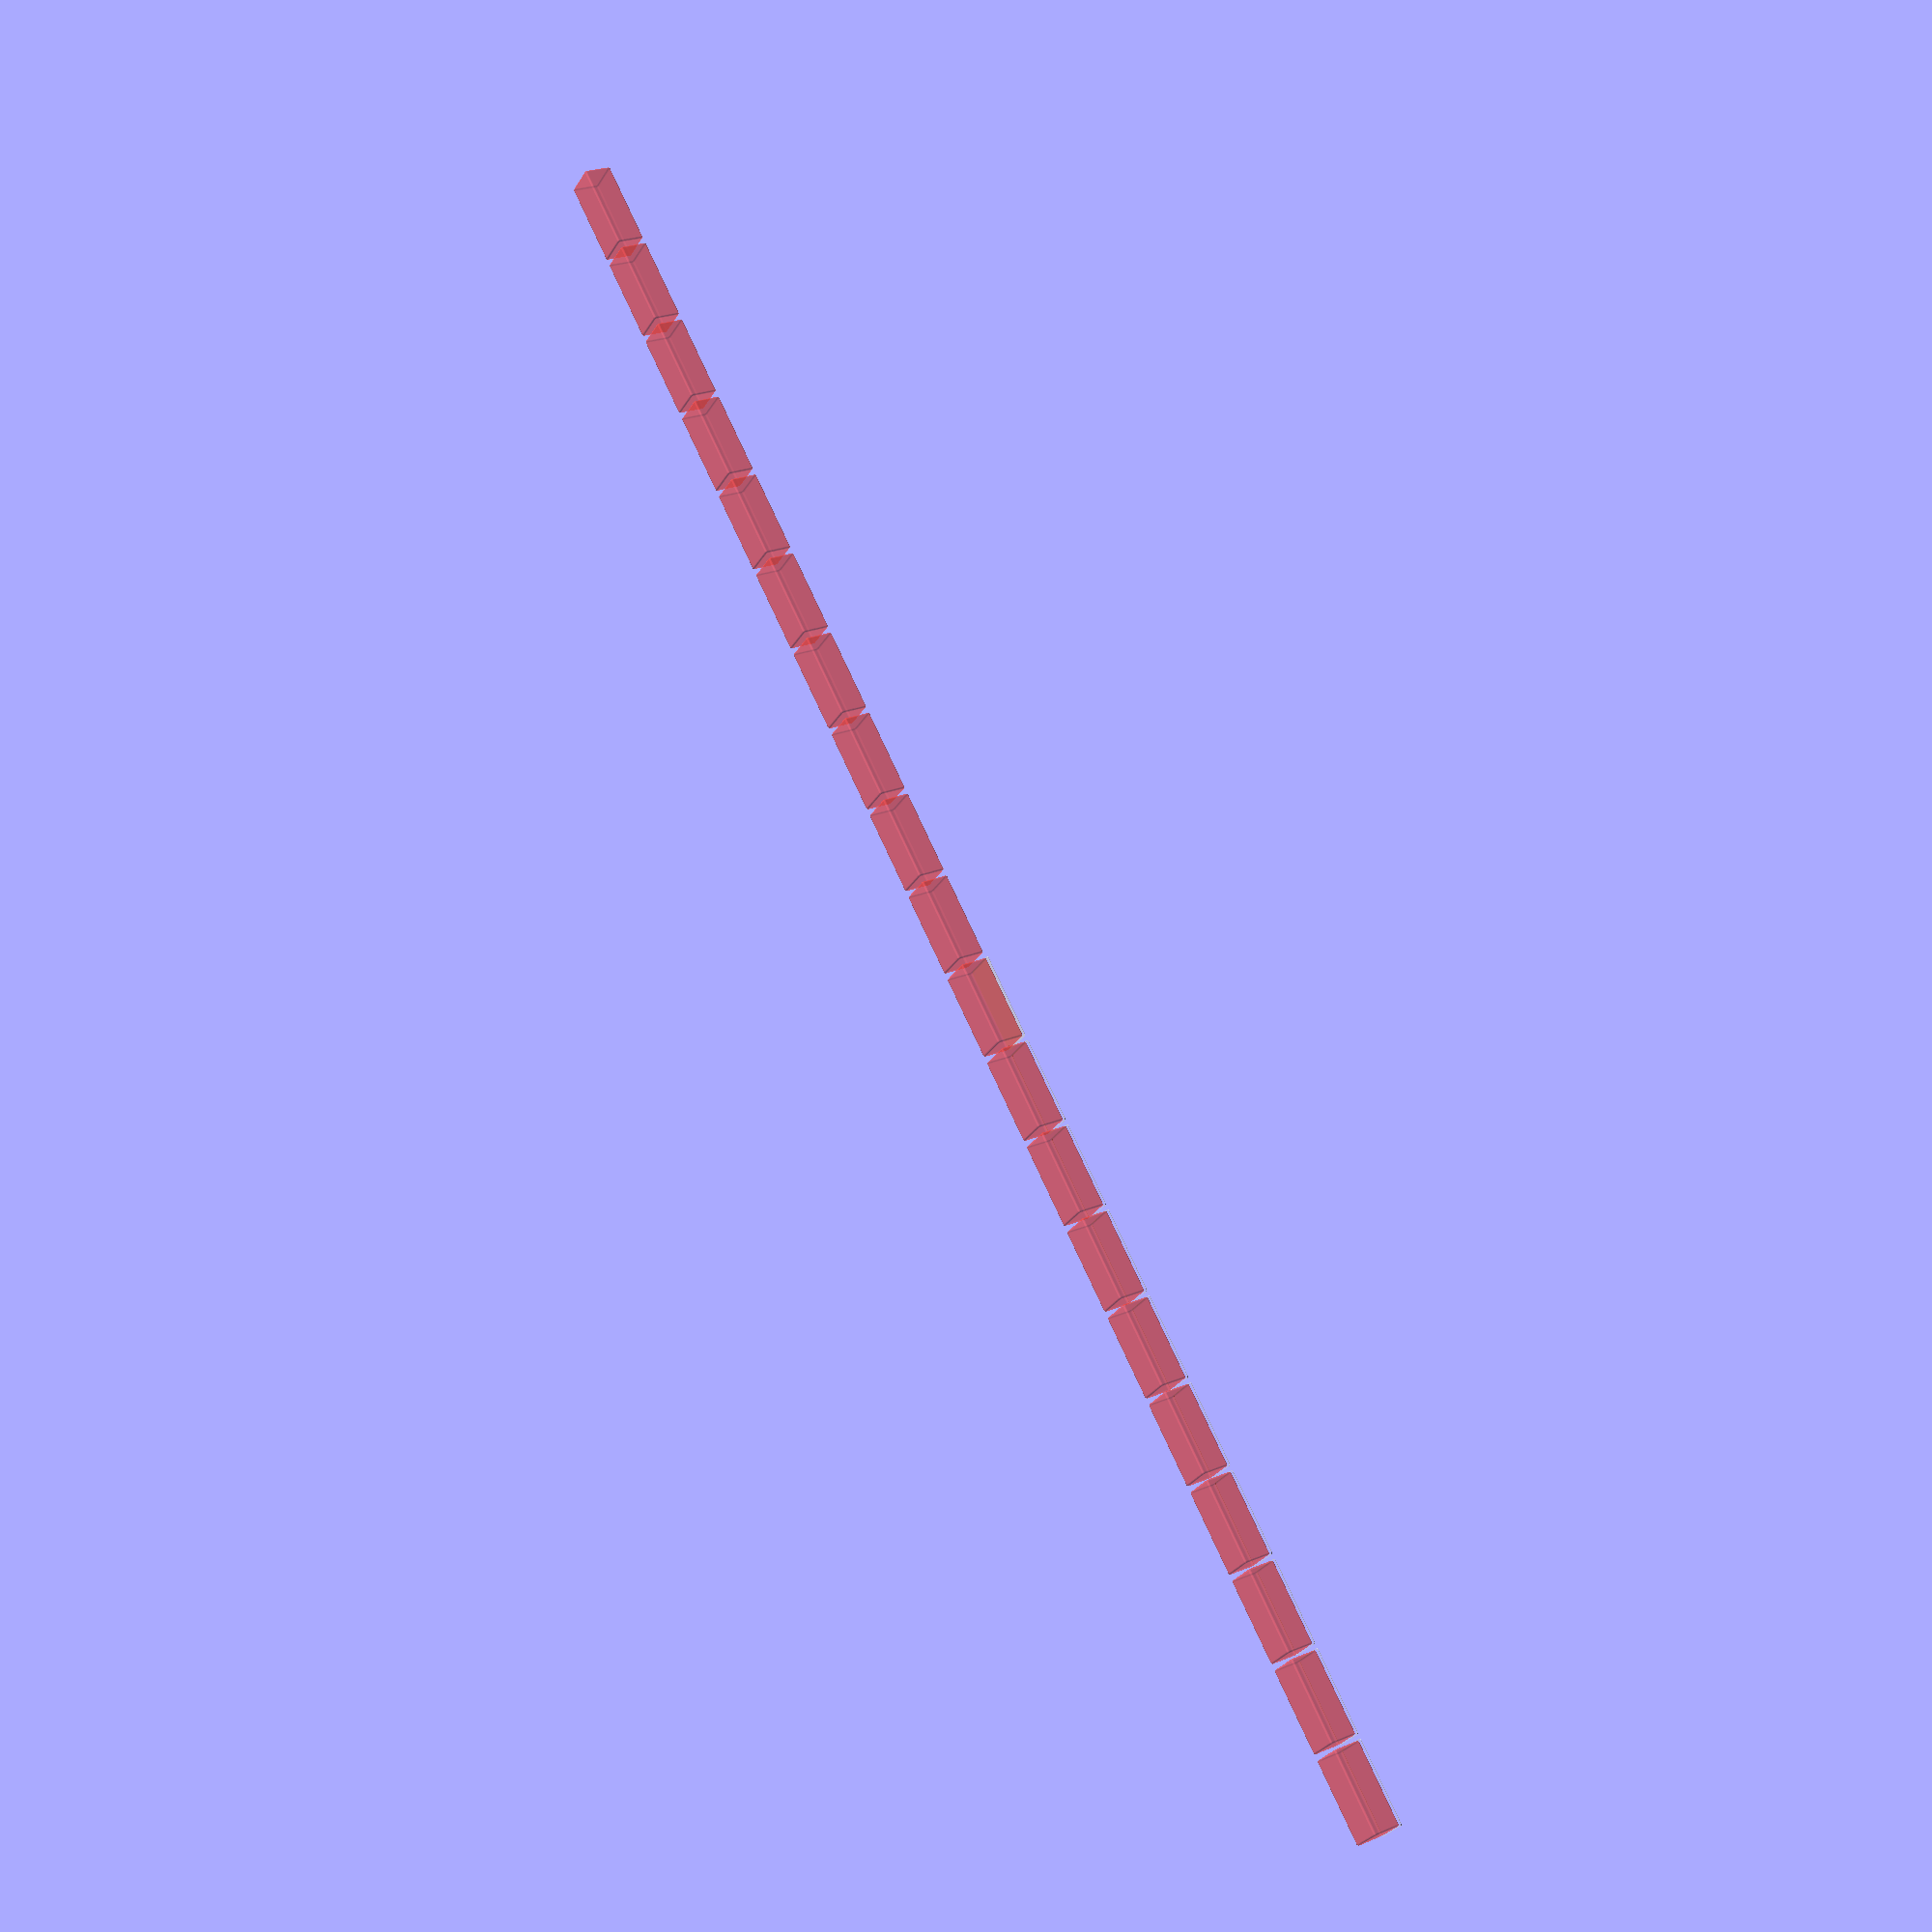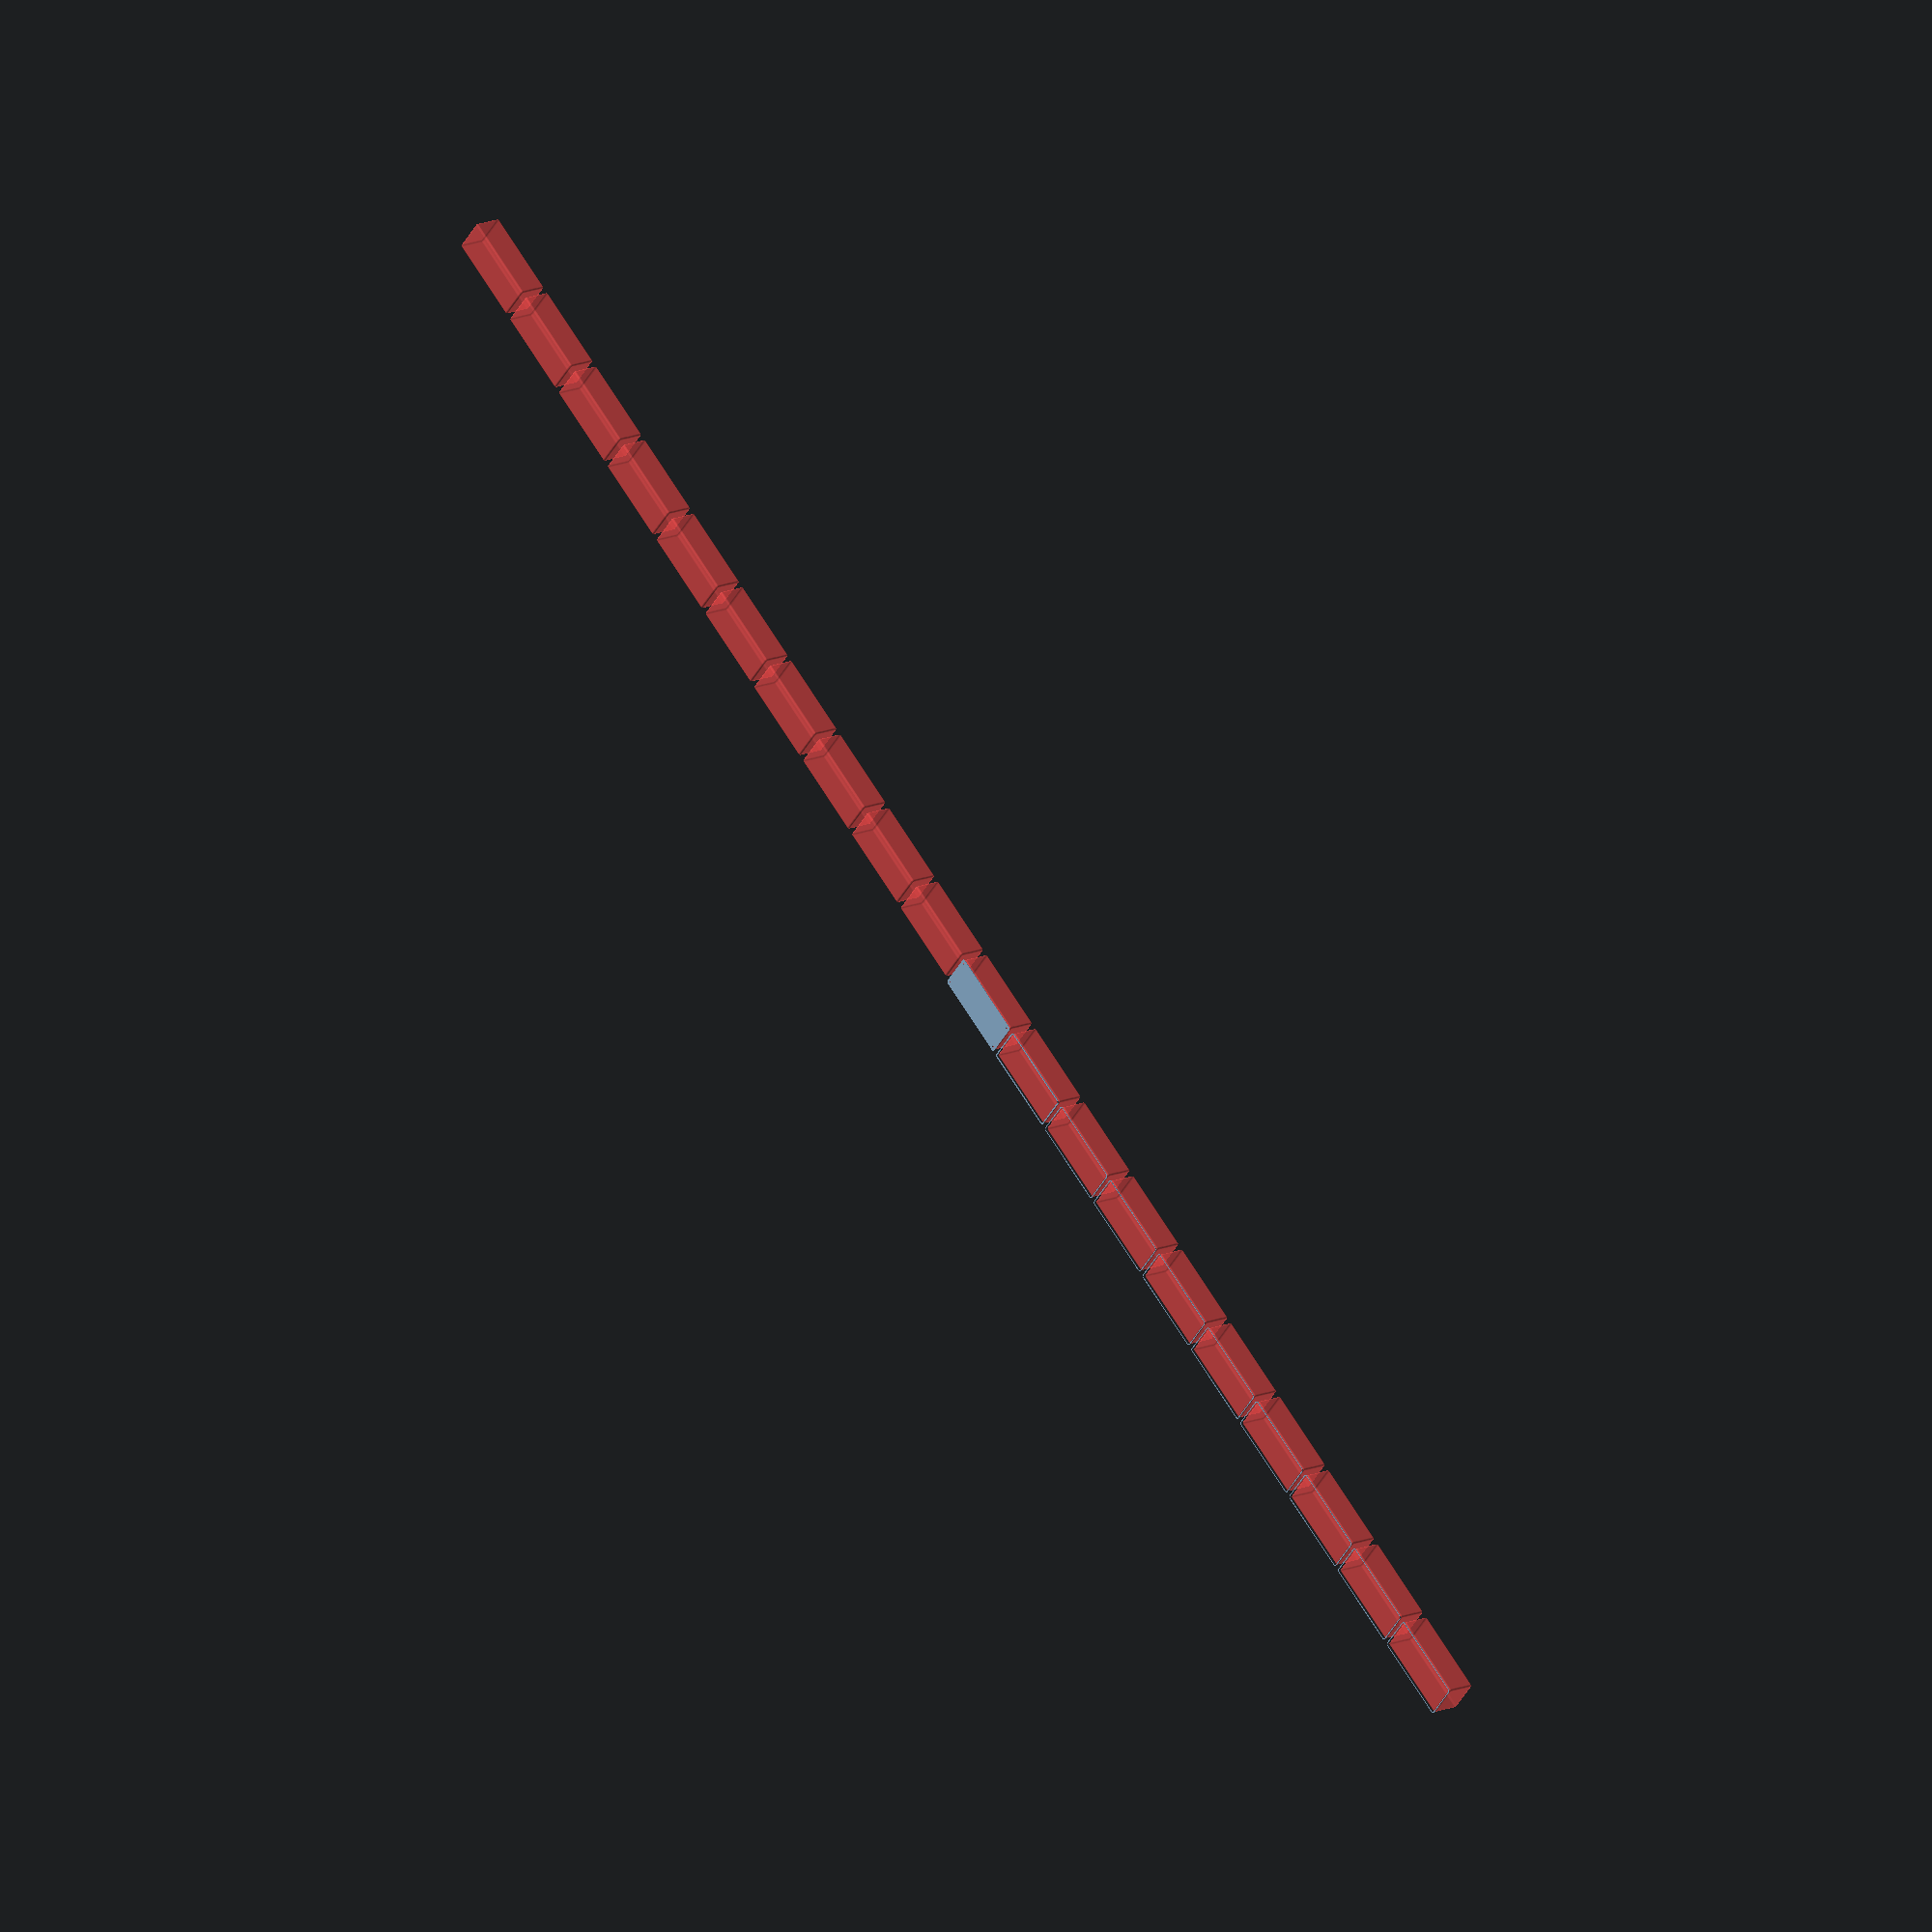
<openscad>
$fn = 50;


union() {
	translate(v = [0, 0, 0]) {
		projection() {
			intersection() {
				translate(v = [-500, -500, -28.5000000000]) {
					cube(size = [1000, 1000, 0.1000000000]);
				}
				difference() {
					union() {
						hull() {
							translate(v = [-32.5000000000, 85.0000000000, 0]) {
								cylinder(h = 60, r = 5);
							}
							translate(v = [32.5000000000, 85.0000000000, 0]) {
								cylinder(h = 60, r = 5);
							}
							translate(v = [-32.5000000000, -85.0000000000, 0]) {
								cylinder(h = 60, r = 5);
							}
							translate(v = [32.5000000000, -85.0000000000, 0]) {
								cylinder(h = 60, r = 5);
							}
						}
					}
					union() {
						translate(v = [-30.0000000000, -82.5000000000, 2]) {
							rotate(a = [0, 0, 0]) {
								difference() {
									union() {
										translate(v = [0, 0, -1.7000000000]) {
											cylinder(h = 1.7000000000, r1 = 1.5000000000, r2 = 2.4000000000);
										}
										cylinder(h = 250, r = 2.4000000000);
										translate(v = [0, 0, -6.0000000000]) {
											cylinder(h = 6, r = 1.5000000000);
										}
										translate(v = [0, 0, -6.0000000000]) {
											cylinder(h = 6, r = 1.8000000000);
										}
										translate(v = [0, 0, -6.0000000000]) {
											cylinder(h = 6, r = 1.5000000000);
										}
									}
									union();
								}
							}
						}
						translate(v = [30.0000000000, -82.5000000000, 2]) {
							rotate(a = [0, 0, 0]) {
								difference() {
									union() {
										translate(v = [0, 0, -1.7000000000]) {
											cylinder(h = 1.7000000000, r1 = 1.5000000000, r2 = 2.4000000000);
										}
										cylinder(h = 250, r = 2.4000000000);
										translate(v = [0, 0, -6.0000000000]) {
											cylinder(h = 6, r = 1.5000000000);
										}
										translate(v = [0, 0, -6.0000000000]) {
											cylinder(h = 6, r = 1.8000000000);
										}
										translate(v = [0, 0, -6.0000000000]) {
											cylinder(h = 6, r = 1.5000000000);
										}
									}
									union();
								}
							}
						}
						translate(v = [-30.0000000000, 82.5000000000, 2]) {
							rotate(a = [0, 0, 0]) {
								difference() {
									union() {
										translate(v = [0, 0, -1.7000000000]) {
											cylinder(h = 1.7000000000, r1 = 1.5000000000, r2 = 2.4000000000);
										}
										cylinder(h = 250, r = 2.4000000000);
										translate(v = [0, 0, -6.0000000000]) {
											cylinder(h = 6, r = 1.5000000000);
										}
										translate(v = [0, 0, -6.0000000000]) {
											cylinder(h = 6, r = 1.8000000000);
										}
										translate(v = [0, 0, -6.0000000000]) {
											cylinder(h = 6, r = 1.5000000000);
										}
									}
									union();
								}
							}
						}
						translate(v = [30.0000000000, 82.5000000000, 2]) {
							rotate(a = [0, 0, 0]) {
								difference() {
									union() {
										translate(v = [0, 0, -1.7000000000]) {
											cylinder(h = 1.7000000000, r1 = 1.5000000000, r2 = 2.4000000000);
										}
										cylinder(h = 250, r = 2.4000000000);
										translate(v = [0, 0, -6.0000000000]) {
											cylinder(h = 6, r = 1.5000000000);
										}
										translate(v = [0, 0, -6.0000000000]) {
											cylinder(h = 6, r = 1.8000000000);
										}
										translate(v = [0, 0, -6.0000000000]) {
											cylinder(h = 6, r = 1.5000000000);
										}
									}
									union();
								}
							}
						}
						translate(v = [0, 0, 3]) {
							#hull() {
								union() {
									translate(v = [-32.0000000000, 84.5000000000, 4]) {
										cylinder(h = 53, r = 4);
									}
									translate(v = [-32.0000000000, 84.5000000000, 4]) {
										sphere(r = 4);
									}
									translate(v = [-32.0000000000, 84.5000000000, 57]) {
										sphere(r = 4);
									}
								}
								union() {
									translate(v = [32.0000000000, 84.5000000000, 4]) {
										cylinder(h = 53, r = 4);
									}
									translate(v = [32.0000000000, 84.5000000000, 4]) {
										sphere(r = 4);
									}
									translate(v = [32.0000000000, 84.5000000000, 57]) {
										sphere(r = 4);
									}
								}
								union() {
									translate(v = [-32.0000000000, -84.5000000000, 4]) {
										cylinder(h = 53, r = 4);
									}
									translate(v = [-32.0000000000, -84.5000000000, 4]) {
										sphere(r = 4);
									}
									translate(v = [-32.0000000000, -84.5000000000, 57]) {
										sphere(r = 4);
									}
								}
								union() {
									translate(v = [32.0000000000, -84.5000000000, 4]) {
										cylinder(h = 53, r = 4);
									}
									translate(v = [32.0000000000, -84.5000000000, 4]) {
										sphere(r = 4);
									}
									translate(v = [32.0000000000, -84.5000000000, 57]) {
										sphere(r = 4);
									}
								}
							}
						}
					}
				}
			}
		}
	}
	translate(v = [0, 189, 0]) {
		projection() {
			intersection() {
				translate(v = [-500, -500, -25.5000000000]) {
					cube(size = [1000, 1000, 0.1000000000]);
				}
				difference() {
					union() {
						hull() {
							translate(v = [-32.5000000000, 85.0000000000, 0]) {
								cylinder(h = 60, r = 5);
							}
							translate(v = [32.5000000000, 85.0000000000, 0]) {
								cylinder(h = 60, r = 5);
							}
							translate(v = [-32.5000000000, -85.0000000000, 0]) {
								cylinder(h = 60, r = 5);
							}
							translate(v = [32.5000000000, -85.0000000000, 0]) {
								cylinder(h = 60, r = 5);
							}
						}
					}
					union() {
						translate(v = [-30.0000000000, -82.5000000000, 2]) {
							rotate(a = [0, 0, 0]) {
								difference() {
									union() {
										translate(v = [0, 0, -1.7000000000]) {
											cylinder(h = 1.7000000000, r1 = 1.5000000000, r2 = 2.4000000000);
										}
										cylinder(h = 250, r = 2.4000000000);
										translate(v = [0, 0, -6.0000000000]) {
											cylinder(h = 6, r = 1.5000000000);
										}
										translate(v = [0, 0, -6.0000000000]) {
											cylinder(h = 6, r = 1.8000000000);
										}
										translate(v = [0, 0, -6.0000000000]) {
											cylinder(h = 6, r = 1.5000000000);
										}
									}
									union();
								}
							}
						}
						translate(v = [30.0000000000, -82.5000000000, 2]) {
							rotate(a = [0, 0, 0]) {
								difference() {
									union() {
										translate(v = [0, 0, -1.7000000000]) {
											cylinder(h = 1.7000000000, r1 = 1.5000000000, r2 = 2.4000000000);
										}
										cylinder(h = 250, r = 2.4000000000);
										translate(v = [0, 0, -6.0000000000]) {
											cylinder(h = 6, r = 1.5000000000);
										}
										translate(v = [0, 0, -6.0000000000]) {
											cylinder(h = 6, r = 1.8000000000);
										}
										translate(v = [0, 0, -6.0000000000]) {
											cylinder(h = 6, r = 1.5000000000);
										}
									}
									union();
								}
							}
						}
						translate(v = [-30.0000000000, 82.5000000000, 2]) {
							rotate(a = [0, 0, 0]) {
								difference() {
									union() {
										translate(v = [0, 0, -1.7000000000]) {
											cylinder(h = 1.7000000000, r1 = 1.5000000000, r2 = 2.4000000000);
										}
										cylinder(h = 250, r = 2.4000000000);
										translate(v = [0, 0, -6.0000000000]) {
											cylinder(h = 6, r = 1.5000000000);
										}
										translate(v = [0, 0, -6.0000000000]) {
											cylinder(h = 6, r = 1.8000000000);
										}
										translate(v = [0, 0, -6.0000000000]) {
											cylinder(h = 6, r = 1.5000000000);
										}
									}
									union();
								}
							}
						}
						translate(v = [30.0000000000, 82.5000000000, 2]) {
							rotate(a = [0, 0, 0]) {
								difference() {
									union() {
										translate(v = [0, 0, -1.7000000000]) {
											cylinder(h = 1.7000000000, r1 = 1.5000000000, r2 = 2.4000000000);
										}
										cylinder(h = 250, r = 2.4000000000);
										translate(v = [0, 0, -6.0000000000]) {
											cylinder(h = 6, r = 1.5000000000);
										}
										translate(v = [0, 0, -6.0000000000]) {
											cylinder(h = 6, r = 1.8000000000);
										}
										translate(v = [0, 0, -6.0000000000]) {
											cylinder(h = 6, r = 1.5000000000);
										}
									}
									union();
								}
							}
						}
						translate(v = [0, 0, 3]) {
							#hull() {
								union() {
									translate(v = [-32.0000000000, 84.5000000000, 4]) {
										cylinder(h = 53, r = 4);
									}
									translate(v = [-32.0000000000, 84.5000000000, 4]) {
										sphere(r = 4);
									}
									translate(v = [-32.0000000000, 84.5000000000, 57]) {
										sphere(r = 4);
									}
								}
								union() {
									translate(v = [32.0000000000, 84.5000000000, 4]) {
										cylinder(h = 53, r = 4);
									}
									translate(v = [32.0000000000, 84.5000000000, 4]) {
										sphere(r = 4);
									}
									translate(v = [32.0000000000, 84.5000000000, 57]) {
										sphere(r = 4);
									}
								}
								union() {
									translate(v = [-32.0000000000, -84.5000000000, 4]) {
										cylinder(h = 53, r = 4);
									}
									translate(v = [-32.0000000000, -84.5000000000, 4]) {
										sphere(r = 4);
									}
									translate(v = [-32.0000000000, -84.5000000000, 57]) {
										sphere(r = 4);
									}
								}
								union() {
									translate(v = [32.0000000000, -84.5000000000, 4]) {
										cylinder(h = 53, r = 4);
									}
									translate(v = [32.0000000000, -84.5000000000, 4]) {
										sphere(r = 4);
									}
									translate(v = [32.0000000000, -84.5000000000, 57]) {
										sphere(r = 4);
									}
								}
							}
						}
					}
				}
			}
		}
	}
	translate(v = [0, 378, 0]) {
		projection() {
			intersection() {
				translate(v = [-500, -500, -22.5000000000]) {
					cube(size = [1000, 1000, 0.1000000000]);
				}
				difference() {
					union() {
						hull() {
							translate(v = [-32.5000000000, 85.0000000000, 0]) {
								cylinder(h = 60, r = 5);
							}
							translate(v = [32.5000000000, 85.0000000000, 0]) {
								cylinder(h = 60, r = 5);
							}
							translate(v = [-32.5000000000, -85.0000000000, 0]) {
								cylinder(h = 60, r = 5);
							}
							translate(v = [32.5000000000, -85.0000000000, 0]) {
								cylinder(h = 60, r = 5);
							}
						}
					}
					union() {
						translate(v = [-30.0000000000, -82.5000000000, 2]) {
							rotate(a = [0, 0, 0]) {
								difference() {
									union() {
										translate(v = [0, 0, -1.7000000000]) {
											cylinder(h = 1.7000000000, r1 = 1.5000000000, r2 = 2.4000000000);
										}
										cylinder(h = 250, r = 2.4000000000);
										translate(v = [0, 0, -6.0000000000]) {
											cylinder(h = 6, r = 1.5000000000);
										}
										translate(v = [0, 0, -6.0000000000]) {
											cylinder(h = 6, r = 1.8000000000);
										}
										translate(v = [0, 0, -6.0000000000]) {
											cylinder(h = 6, r = 1.5000000000);
										}
									}
									union();
								}
							}
						}
						translate(v = [30.0000000000, -82.5000000000, 2]) {
							rotate(a = [0, 0, 0]) {
								difference() {
									union() {
										translate(v = [0, 0, -1.7000000000]) {
											cylinder(h = 1.7000000000, r1 = 1.5000000000, r2 = 2.4000000000);
										}
										cylinder(h = 250, r = 2.4000000000);
										translate(v = [0, 0, -6.0000000000]) {
											cylinder(h = 6, r = 1.5000000000);
										}
										translate(v = [0, 0, -6.0000000000]) {
											cylinder(h = 6, r = 1.8000000000);
										}
										translate(v = [0, 0, -6.0000000000]) {
											cylinder(h = 6, r = 1.5000000000);
										}
									}
									union();
								}
							}
						}
						translate(v = [-30.0000000000, 82.5000000000, 2]) {
							rotate(a = [0, 0, 0]) {
								difference() {
									union() {
										translate(v = [0, 0, -1.7000000000]) {
											cylinder(h = 1.7000000000, r1 = 1.5000000000, r2 = 2.4000000000);
										}
										cylinder(h = 250, r = 2.4000000000);
										translate(v = [0, 0, -6.0000000000]) {
											cylinder(h = 6, r = 1.5000000000);
										}
										translate(v = [0, 0, -6.0000000000]) {
											cylinder(h = 6, r = 1.8000000000);
										}
										translate(v = [0, 0, -6.0000000000]) {
											cylinder(h = 6, r = 1.5000000000);
										}
									}
									union();
								}
							}
						}
						translate(v = [30.0000000000, 82.5000000000, 2]) {
							rotate(a = [0, 0, 0]) {
								difference() {
									union() {
										translate(v = [0, 0, -1.7000000000]) {
											cylinder(h = 1.7000000000, r1 = 1.5000000000, r2 = 2.4000000000);
										}
										cylinder(h = 250, r = 2.4000000000);
										translate(v = [0, 0, -6.0000000000]) {
											cylinder(h = 6, r = 1.5000000000);
										}
										translate(v = [0, 0, -6.0000000000]) {
											cylinder(h = 6, r = 1.8000000000);
										}
										translate(v = [0, 0, -6.0000000000]) {
											cylinder(h = 6, r = 1.5000000000);
										}
									}
									union();
								}
							}
						}
						translate(v = [0, 0, 3]) {
							#hull() {
								union() {
									translate(v = [-32.0000000000, 84.5000000000, 4]) {
										cylinder(h = 53, r = 4);
									}
									translate(v = [-32.0000000000, 84.5000000000, 4]) {
										sphere(r = 4);
									}
									translate(v = [-32.0000000000, 84.5000000000, 57]) {
										sphere(r = 4);
									}
								}
								union() {
									translate(v = [32.0000000000, 84.5000000000, 4]) {
										cylinder(h = 53, r = 4);
									}
									translate(v = [32.0000000000, 84.5000000000, 4]) {
										sphere(r = 4);
									}
									translate(v = [32.0000000000, 84.5000000000, 57]) {
										sphere(r = 4);
									}
								}
								union() {
									translate(v = [-32.0000000000, -84.5000000000, 4]) {
										cylinder(h = 53, r = 4);
									}
									translate(v = [-32.0000000000, -84.5000000000, 4]) {
										sphere(r = 4);
									}
									translate(v = [-32.0000000000, -84.5000000000, 57]) {
										sphere(r = 4);
									}
								}
								union() {
									translate(v = [32.0000000000, -84.5000000000, 4]) {
										cylinder(h = 53, r = 4);
									}
									translate(v = [32.0000000000, -84.5000000000, 4]) {
										sphere(r = 4);
									}
									translate(v = [32.0000000000, -84.5000000000, 57]) {
										sphere(r = 4);
									}
								}
							}
						}
					}
				}
			}
		}
	}
	translate(v = [0, 567, 0]) {
		projection() {
			intersection() {
				translate(v = [-500, -500, -19.5000000000]) {
					cube(size = [1000, 1000, 0.1000000000]);
				}
				difference() {
					union() {
						hull() {
							translate(v = [-32.5000000000, 85.0000000000, 0]) {
								cylinder(h = 60, r = 5);
							}
							translate(v = [32.5000000000, 85.0000000000, 0]) {
								cylinder(h = 60, r = 5);
							}
							translate(v = [-32.5000000000, -85.0000000000, 0]) {
								cylinder(h = 60, r = 5);
							}
							translate(v = [32.5000000000, -85.0000000000, 0]) {
								cylinder(h = 60, r = 5);
							}
						}
					}
					union() {
						translate(v = [-30.0000000000, -82.5000000000, 2]) {
							rotate(a = [0, 0, 0]) {
								difference() {
									union() {
										translate(v = [0, 0, -1.7000000000]) {
											cylinder(h = 1.7000000000, r1 = 1.5000000000, r2 = 2.4000000000);
										}
										cylinder(h = 250, r = 2.4000000000);
										translate(v = [0, 0, -6.0000000000]) {
											cylinder(h = 6, r = 1.5000000000);
										}
										translate(v = [0, 0, -6.0000000000]) {
											cylinder(h = 6, r = 1.8000000000);
										}
										translate(v = [0, 0, -6.0000000000]) {
											cylinder(h = 6, r = 1.5000000000);
										}
									}
									union();
								}
							}
						}
						translate(v = [30.0000000000, -82.5000000000, 2]) {
							rotate(a = [0, 0, 0]) {
								difference() {
									union() {
										translate(v = [0, 0, -1.7000000000]) {
											cylinder(h = 1.7000000000, r1 = 1.5000000000, r2 = 2.4000000000);
										}
										cylinder(h = 250, r = 2.4000000000);
										translate(v = [0, 0, -6.0000000000]) {
											cylinder(h = 6, r = 1.5000000000);
										}
										translate(v = [0, 0, -6.0000000000]) {
											cylinder(h = 6, r = 1.8000000000);
										}
										translate(v = [0, 0, -6.0000000000]) {
											cylinder(h = 6, r = 1.5000000000);
										}
									}
									union();
								}
							}
						}
						translate(v = [-30.0000000000, 82.5000000000, 2]) {
							rotate(a = [0, 0, 0]) {
								difference() {
									union() {
										translate(v = [0, 0, -1.7000000000]) {
											cylinder(h = 1.7000000000, r1 = 1.5000000000, r2 = 2.4000000000);
										}
										cylinder(h = 250, r = 2.4000000000);
										translate(v = [0, 0, -6.0000000000]) {
											cylinder(h = 6, r = 1.5000000000);
										}
										translate(v = [0, 0, -6.0000000000]) {
											cylinder(h = 6, r = 1.8000000000);
										}
										translate(v = [0, 0, -6.0000000000]) {
											cylinder(h = 6, r = 1.5000000000);
										}
									}
									union();
								}
							}
						}
						translate(v = [30.0000000000, 82.5000000000, 2]) {
							rotate(a = [0, 0, 0]) {
								difference() {
									union() {
										translate(v = [0, 0, -1.7000000000]) {
											cylinder(h = 1.7000000000, r1 = 1.5000000000, r2 = 2.4000000000);
										}
										cylinder(h = 250, r = 2.4000000000);
										translate(v = [0, 0, -6.0000000000]) {
											cylinder(h = 6, r = 1.5000000000);
										}
										translate(v = [0, 0, -6.0000000000]) {
											cylinder(h = 6, r = 1.8000000000);
										}
										translate(v = [0, 0, -6.0000000000]) {
											cylinder(h = 6, r = 1.5000000000);
										}
									}
									union();
								}
							}
						}
						translate(v = [0, 0, 3]) {
							#hull() {
								union() {
									translate(v = [-32.0000000000, 84.5000000000, 4]) {
										cylinder(h = 53, r = 4);
									}
									translate(v = [-32.0000000000, 84.5000000000, 4]) {
										sphere(r = 4);
									}
									translate(v = [-32.0000000000, 84.5000000000, 57]) {
										sphere(r = 4);
									}
								}
								union() {
									translate(v = [32.0000000000, 84.5000000000, 4]) {
										cylinder(h = 53, r = 4);
									}
									translate(v = [32.0000000000, 84.5000000000, 4]) {
										sphere(r = 4);
									}
									translate(v = [32.0000000000, 84.5000000000, 57]) {
										sphere(r = 4);
									}
								}
								union() {
									translate(v = [-32.0000000000, -84.5000000000, 4]) {
										cylinder(h = 53, r = 4);
									}
									translate(v = [-32.0000000000, -84.5000000000, 4]) {
										sphere(r = 4);
									}
									translate(v = [-32.0000000000, -84.5000000000, 57]) {
										sphere(r = 4);
									}
								}
								union() {
									translate(v = [32.0000000000, -84.5000000000, 4]) {
										cylinder(h = 53, r = 4);
									}
									translate(v = [32.0000000000, -84.5000000000, 4]) {
										sphere(r = 4);
									}
									translate(v = [32.0000000000, -84.5000000000, 57]) {
										sphere(r = 4);
									}
								}
							}
						}
					}
				}
			}
		}
	}
	translate(v = [0, 756, 0]) {
		projection() {
			intersection() {
				translate(v = [-500, -500, -16.5000000000]) {
					cube(size = [1000, 1000, 0.1000000000]);
				}
				difference() {
					union() {
						hull() {
							translate(v = [-32.5000000000, 85.0000000000, 0]) {
								cylinder(h = 60, r = 5);
							}
							translate(v = [32.5000000000, 85.0000000000, 0]) {
								cylinder(h = 60, r = 5);
							}
							translate(v = [-32.5000000000, -85.0000000000, 0]) {
								cylinder(h = 60, r = 5);
							}
							translate(v = [32.5000000000, -85.0000000000, 0]) {
								cylinder(h = 60, r = 5);
							}
						}
					}
					union() {
						translate(v = [-30.0000000000, -82.5000000000, 2]) {
							rotate(a = [0, 0, 0]) {
								difference() {
									union() {
										translate(v = [0, 0, -1.7000000000]) {
											cylinder(h = 1.7000000000, r1 = 1.5000000000, r2 = 2.4000000000);
										}
										cylinder(h = 250, r = 2.4000000000);
										translate(v = [0, 0, -6.0000000000]) {
											cylinder(h = 6, r = 1.5000000000);
										}
										translate(v = [0, 0, -6.0000000000]) {
											cylinder(h = 6, r = 1.8000000000);
										}
										translate(v = [0, 0, -6.0000000000]) {
											cylinder(h = 6, r = 1.5000000000);
										}
									}
									union();
								}
							}
						}
						translate(v = [30.0000000000, -82.5000000000, 2]) {
							rotate(a = [0, 0, 0]) {
								difference() {
									union() {
										translate(v = [0, 0, -1.7000000000]) {
											cylinder(h = 1.7000000000, r1 = 1.5000000000, r2 = 2.4000000000);
										}
										cylinder(h = 250, r = 2.4000000000);
										translate(v = [0, 0, -6.0000000000]) {
											cylinder(h = 6, r = 1.5000000000);
										}
										translate(v = [0, 0, -6.0000000000]) {
											cylinder(h = 6, r = 1.8000000000);
										}
										translate(v = [0, 0, -6.0000000000]) {
											cylinder(h = 6, r = 1.5000000000);
										}
									}
									union();
								}
							}
						}
						translate(v = [-30.0000000000, 82.5000000000, 2]) {
							rotate(a = [0, 0, 0]) {
								difference() {
									union() {
										translate(v = [0, 0, -1.7000000000]) {
											cylinder(h = 1.7000000000, r1 = 1.5000000000, r2 = 2.4000000000);
										}
										cylinder(h = 250, r = 2.4000000000);
										translate(v = [0, 0, -6.0000000000]) {
											cylinder(h = 6, r = 1.5000000000);
										}
										translate(v = [0, 0, -6.0000000000]) {
											cylinder(h = 6, r = 1.8000000000);
										}
										translate(v = [0, 0, -6.0000000000]) {
											cylinder(h = 6, r = 1.5000000000);
										}
									}
									union();
								}
							}
						}
						translate(v = [30.0000000000, 82.5000000000, 2]) {
							rotate(a = [0, 0, 0]) {
								difference() {
									union() {
										translate(v = [0, 0, -1.7000000000]) {
											cylinder(h = 1.7000000000, r1 = 1.5000000000, r2 = 2.4000000000);
										}
										cylinder(h = 250, r = 2.4000000000);
										translate(v = [0, 0, -6.0000000000]) {
											cylinder(h = 6, r = 1.5000000000);
										}
										translate(v = [0, 0, -6.0000000000]) {
											cylinder(h = 6, r = 1.8000000000);
										}
										translate(v = [0, 0, -6.0000000000]) {
											cylinder(h = 6, r = 1.5000000000);
										}
									}
									union();
								}
							}
						}
						translate(v = [0, 0, 3]) {
							#hull() {
								union() {
									translate(v = [-32.0000000000, 84.5000000000, 4]) {
										cylinder(h = 53, r = 4);
									}
									translate(v = [-32.0000000000, 84.5000000000, 4]) {
										sphere(r = 4);
									}
									translate(v = [-32.0000000000, 84.5000000000, 57]) {
										sphere(r = 4);
									}
								}
								union() {
									translate(v = [32.0000000000, 84.5000000000, 4]) {
										cylinder(h = 53, r = 4);
									}
									translate(v = [32.0000000000, 84.5000000000, 4]) {
										sphere(r = 4);
									}
									translate(v = [32.0000000000, 84.5000000000, 57]) {
										sphere(r = 4);
									}
								}
								union() {
									translate(v = [-32.0000000000, -84.5000000000, 4]) {
										cylinder(h = 53, r = 4);
									}
									translate(v = [-32.0000000000, -84.5000000000, 4]) {
										sphere(r = 4);
									}
									translate(v = [-32.0000000000, -84.5000000000, 57]) {
										sphere(r = 4);
									}
								}
								union() {
									translate(v = [32.0000000000, -84.5000000000, 4]) {
										cylinder(h = 53, r = 4);
									}
									translate(v = [32.0000000000, -84.5000000000, 4]) {
										sphere(r = 4);
									}
									translate(v = [32.0000000000, -84.5000000000, 57]) {
										sphere(r = 4);
									}
								}
							}
						}
					}
				}
			}
		}
	}
	translate(v = [0, 945, 0]) {
		projection() {
			intersection() {
				translate(v = [-500, -500, -13.5000000000]) {
					cube(size = [1000, 1000, 0.1000000000]);
				}
				difference() {
					union() {
						hull() {
							translate(v = [-32.5000000000, 85.0000000000, 0]) {
								cylinder(h = 60, r = 5);
							}
							translate(v = [32.5000000000, 85.0000000000, 0]) {
								cylinder(h = 60, r = 5);
							}
							translate(v = [-32.5000000000, -85.0000000000, 0]) {
								cylinder(h = 60, r = 5);
							}
							translate(v = [32.5000000000, -85.0000000000, 0]) {
								cylinder(h = 60, r = 5);
							}
						}
					}
					union() {
						translate(v = [-30.0000000000, -82.5000000000, 2]) {
							rotate(a = [0, 0, 0]) {
								difference() {
									union() {
										translate(v = [0, 0, -1.7000000000]) {
											cylinder(h = 1.7000000000, r1 = 1.5000000000, r2 = 2.4000000000);
										}
										cylinder(h = 250, r = 2.4000000000);
										translate(v = [0, 0, -6.0000000000]) {
											cylinder(h = 6, r = 1.5000000000);
										}
										translate(v = [0, 0, -6.0000000000]) {
											cylinder(h = 6, r = 1.8000000000);
										}
										translate(v = [0, 0, -6.0000000000]) {
											cylinder(h = 6, r = 1.5000000000);
										}
									}
									union();
								}
							}
						}
						translate(v = [30.0000000000, -82.5000000000, 2]) {
							rotate(a = [0, 0, 0]) {
								difference() {
									union() {
										translate(v = [0, 0, -1.7000000000]) {
											cylinder(h = 1.7000000000, r1 = 1.5000000000, r2 = 2.4000000000);
										}
										cylinder(h = 250, r = 2.4000000000);
										translate(v = [0, 0, -6.0000000000]) {
											cylinder(h = 6, r = 1.5000000000);
										}
										translate(v = [0, 0, -6.0000000000]) {
											cylinder(h = 6, r = 1.8000000000);
										}
										translate(v = [0, 0, -6.0000000000]) {
											cylinder(h = 6, r = 1.5000000000);
										}
									}
									union();
								}
							}
						}
						translate(v = [-30.0000000000, 82.5000000000, 2]) {
							rotate(a = [0, 0, 0]) {
								difference() {
									union() {
										translate(v = [0, 0, -1.7000000000]) {
											cylinder(h = 1.7000000000, r1 = 1.5000000000, r2 = 2.4000000000);
										}
										cylinder(h = 250, r = 2.4000000000);
										translate(v = [0, 0, -6.0000000000]) {
											cylinder(h = 6, r = 1.5000000000);
										}
										translate(v = [0, 0, -6.0000000000]) {
											cylinder(h = 6, r = 1.8000000000);
										}
										translate(v = [0, 0, -6.0000000000]) {
											cylinder(h = 6, r = 1.5000000000);
										}
									}
									union();
								}
							}
						}
						translate(v = [30.0000000000, 82.5000000000, 2]) {
							rotate(a = [0, 0, 0]) {
								difference() {
									union() {
										translate(v = [0, 0, -1.7000000000]) {
											cylinder(h = 1.7000000000, r1 = 1.5000000000, r2 = 2.4000000000);
										}
										cylinder(h = 250, r = 2.4000000000);
										translate(v = [0, 0, -6.0000000000]) {
											cylinder(h = 6, r = 1.5000000000);
										}
										translate(v = [0, 0, -6.0000000000]) {
											cylinder(h = 6, r = 1.8000000000);
										}
										translate(v = [0, 0, -6.0000000000]) {
											cylinder(h = 6, r = 1.5000000000);
										}
									}
									union();
								}
							}
						}
						translate(v = [0, 0, 3]) {
							#hull() {
								union() {
									translate(v = [-32.0000000000, 84.5000000000, 4]) {
										cylinder(h = 53, r = 4);
									}
									translate(v = [-32.0000000000, 84.5000000000, 4]) {
										sphere(r = 4);
									}
									translate(v = [-32.0000000000, 84.5000000000, 57]) {
										sphere(r = 4);
									}
								}
								union() {
									translate(v = [32.0000000000, 84.5000000000, 4]) {
										cylinder(h = 53, r = 4);
									}
									translate(v = [32.0000000000, 84.5000000000, 4]) {
										sphere(r = 4);
									}
									translate(v = [32.0000000000, 84.5000000000, 57]) {
										sphere(r = 4);
									}
								}
								union() {
									translate(v = [-32.0000000000, -84.5000000000, 4]) {
										cylinder(h = 53, r = 4);
									}
									translate(v = [-32.0000000000, -84.5000000000, 4]) {
										sphere(r = 4);
									}
									translate(v = [-32.0000000000, -84.5000000000, 57]) {
										sphere(r = 4);
									}
								}
								union() {
									translate(v = [32.0000000000, -84.5000000000, 4]) {
										cylinder(h = 53, r = 4);
									}
									translate(v = [32.0000000000, -84.5000000000, 4]) {
										sphere(r = 4);
									}
									translate(v = [32.0000000000, -84.5000000000, 57]) {
										sphere(r = 4);
									}
								}
							}
						}
					}
				}
			}
		}
	}
	translate(v = [0, 1134, 0]) {
		projection() {
			intersection() {
				translate(v = [-500, -500, -10.5000000000]) {
					cube(size = [1000, 1000, 0.1000000000]);
				}
				difference() {
					union() {
						hull() {
							translate(v = [-32.5000000000, 85.0000000000, 0]) {
								cylinder(h = 60, r = 5);
							}
							translate(v = [32.5000000000, 85.0000000000, 0]) {
								cylinder(h = 60, r = 5);
							}
							translate(v = [-32.5000000000, -85.0000000000, 0]) {
								cylinder(h = 60, r = 5);
							}
							translate(v = [32.5000000000, -85.0000000000, 0]) {
								cylinder(h = 60, r = 5);
							}
						}
					}
					union() {
						translate(v = [-30.0000000000, -82.5000000000, 2]) {
							rotate(a = [0, 0, 0]) {
								difference() {
									union() {
										translate(v = [0, 0, -1.7000000000]) {
											cylinder(h = 1.7000000000, r1 = 1.5000000000, r2 = 2.4000000000);
										}
										cylinder(h = 250, r = 2.4000000000);
										translate(v = [0, 0, -6.0000000000]) {
											cylinder(h = 6, r = 1.5000000000);
										}
										translate(v = [0, 0, -6.0000000000]) {
											cylinder(h = 6, r = 1.8000000000);
										}
										translate(v = [0, 0, -6.0000000000]) {
											cylinder(h = 6, r = 1.5000000000);
										}
									}
									union();
								}
							}
						}
						translate(v = [30.0000000000, -82.5000000000, 2]) {
							rotate(a = [0, 0, 0]) {
								difference() {
									union() {
										translate(v = [0, 0, -1.7000000000]) {
											cylinder(h = 1.7000000000, r1 = 1.5000000000, r2 = 2.4000000000);
										}
										cylinder(h = 250, r = 2.4000000000);
										translate(v = [0, 0, -6.0000000000]) {
											cylinder(h = 6, r = 1.5000000000);
										}
										translate(v = [0, 0, -6.0000000000]) {
											cylinder(h = 6, r = 1.8000000000);
										}
										translate(v = [0, 0, -6.0000000000]) {
											cylinder(h = 6, r = 1.5000000000);
										}
									}
									union();
								}
							}
						}
						translate(v = [-30.0000000000, 82.5000000000, 2]) {
							rotate(a = [0, 0, 0]) {
								difference() {
									union() {
										translate(v = [0, 0, -1.7000000000]) {
											cylinder(h = 1.7000000000, r1 = 1.5000000000, r2 = 2.4000000000);
										}
										cylinder(h = 250, r = 2.4000000000);
										translate(v = [0, 0, -6.0000000000]) {
											cylinder(h = 6, r = 1.5000000000);
										}
										translate(v = [0, 0, -6.0000000000]) {
											cylinder(h = 6, r = 1.8000000000);
										}
										translate(v = [0, 0, -6.0000000000]) {
											cylinder(h = 6, r = 1.5000000000);
										}
									}
									union();
								}
							}
						}
						translate(v = [30.0000000000, 82.5000000000, 2]) {
							rotate(a = [0, 0, 0]) {
								difference() {
									union() {
										translate(v = [0, 0, -1.7000000000]) {
											cylinder(h = 1.7000000000, r1 = 1.5000000000, r2 = 2.4000000000);
										}
										cylinder(h = 250, r = 2.4000000000);
										translate(v = [0, 0, -6.0000000000]) {
											cylinder(h = 6, r = 1.5000000000);
										}
										translate(v = [0, 0, -6.0000000000]) {
											cylinder(h = 6, r = 1.8000000000);
										}
										translate(v = [0, 0, -6.0000000000]) {
											cylinder(h = 6, r = 1.5000000000);
										}
									}
									union();
								}
							}
						}
						translate(v = [0, 0, 3]) {
							#hull() {
								union() {
									translate(v = [-32.0000000000, 84.5000000000, 4]) {
										cylinder(h = 53, r = 4);
									}
									translate(v = [-32.0000000000, 84.5000000000, 4]) {
										sphere(r = 4);
									}
									translate(v = [-32.0000000000, 84.5000000000, 57]) {
										sphere(r = 4);
									}
								}
								union() {
									translate(v = [32.0000000000, 84.5000000000, 4]) {
										cylinder(h = 53, r = 4);
									}
									translate(v = [32.0000000000, 84.5000000000, 4]) {
										sphere(r = 4);
									}
									translate(v = [32.0000000000, 84.5000000000, 57]) {
										sphere(r = 4);
									}
								}
								union() {
									translate(v = [-32.0000000000, -84.5000000000, 4]) {
										cylinder(h = 53, r = 4);
									}
									translate(v = [-32.0000000000, -84.5000000000, 4]) {
										sphere(r = 4);
									}
									translate(v = [-32.0000000000, -84.5000000000, 57]) {
										sphere(r = 4);
									}
								}
								union() {
									translate(v = [32.0000000000, -84.5000000000, 4]) {
										cylinder(h = 53, r = 4);
									}
									translate(v = [32.0000000000, -84.5000000000, 4]) {
										sphere(r = 4);
									}
									translate(v = [32.0000000000, -84.5000000000, 57]) {
										sphere(r = 4);
									}
								}
							}
						}
					}
				}
			}
		}
	}
	translate(v = [0, 1323, 0]) {
		projection() {
			intersection() {
				translate(v = [-500, -500, -7.5000000000]) {
					cube(size = [1000, 1000, 0.1000000000]);
				}
				difference() {
					union() {
						hull() {
							translate(v = [-32.5000000000, 85.0000000000, 0]) {
								cylinder(h = 60, r = 5);
							}
							translate(v = [32.5000000000, 85.0000000000, 0]) {
								cylinder(h = 60, r = 5);
							}
							translate(v = [-32.5000000000, -85.0000000000, 0]) {
								cylinder(h = 60, r = 5);
							}
							translate(v = [32.5000000000, -85.0000000000, 0]) {
								cylinder(h = 60, r = 5);
							}
						}
					}
					union() {
						translate(v = [-30.0000000000, -82.5000000000, 2]) {
							rotate(a = [0, 0, 0]) {
								difference() {
									union() {
										translate(v = [0, 0, -1.7000000000]) {
											cylinder(h = 1.7000000000, r1 = 1.5000000000, r2 = 2.4000000000);
										}
										cylinder(h = 250, r = 2.4000000000);
										translate(v = [0, 0, -6.0000000000]) {
											cylinder(h = 6, r = 1.5000000000);
										}
										translate(v = [0, 0, -6.0000000000]) {
											cylinder(h = 6, r = 1.8000000000);
										}
										translate(v = [0, 0, -6.0000000000]) {
											cylinder(h = 6, r = 1.5000000000);
										}
									}
									union();
								}
							}
						}
						translate(v = [30.0000000000, -82.5000000000, 2]) {
							rotate(a = [0, 0, 0]) {
								difference() {
									union() {
										translate(v = [0, 0, -1.7000000000]) {
											cylinder(h = 1.7000000000, r1 = 1.5000000000, r2 = 2.4000000000);
										}
										cylinder(h = 250, r = 2.4000000000);
										translate(v = [0, 0, -6.0000000000]) {
											cylinder(h = 6, r = 1.5000000000);
										}
										translate(v = [0, 0, -6.0000000000]) {
											cylinder(h = 6, r = 1.8000000000);
										}
										translate(v = [0, 0, -6.0000000000]) {
											cylinder(h = 6, r = 1.5000000000);
										}
									}
									union();
								}
							}
						}
						translate(v = [-30.0000000000, 82.5000000000, 2]) {
							rotate(a = [0, 0, 0]) {
								difference() {
									union() {
										translate(v = [0, 0, -1.7000000000]) {
											cylinder(h = 1.7000000000, r1 = 1.5000000000, r2 = 2.4000000000);
										}
										cylinder(h = 250, r = 2.4000000000);
										translate(v = [0, 0, -6.0000000000]) {
											cylinder(h = 6, r = 1.5000000000);
										}
										translate(v = [0, 0, -6.0000000000]) {
											cylinder(h = 6, r = 1.8000000000);
										}
										translate(v = [0, 0, -6.0000000000]) {
											cylinder(h = 6, r = 1.5000000000);
										}
									}
									union();
								}
							}
						}
						translate(v = [30.0000000000, 82.5000000000, 2]) {
							rotate(a = [0, 0, 0]) {
								difference() {
									union() {
										translate(v = [0, 0, -1.7000000000]) {
											cylinder(h = 1.7000000000, r1 = 1.5000000000, r2 = 2.4000000000);
										}
										cylinder(h = 250, r = 2.4000000000);
										translate(v = [0, 0, -6.0000000000]) {
											cylinder(h = 6, r = 1.5000000000);
										}
										translate(v = [0, 0, -6.0000000000]) {
											cylinder(h = 6, r = 1.8000000000);
										}
										translate(v = [0, 0, -6.0000000000]) {
											cylinder(h = 6, r = 1.5000000000);
										}
									}
									union();
								}
							}
						}
						translate(v = [0, 0, 3]) {
							#hull() {
								union() {
									translate(v = [-32.0000000000, 84.5000000000, 4]) {
										cylinder(h = 53, r = 4);
									}
									translate(v = [-32.0000000000, 84.5000000000, 4]) {
										sphere(r = 4);
									}
									translate(v = [-32.0000000000, 84.5000000000, 57]) {
										sphere(r = 4);
									}
								}
								union() {
									translate(v = [32.0000000000, 84.5000000000, 4]) {
										cylinder(h = 53, r = 4);
									}
									translate(v = [32.0000000000, 84.5000000000, 4]) {
										sphere(r = 4);
									}
									translate(v = [32.0000000000, 84.5000000000, 57]) {
										sphere(r = 4);
									}
								}
								union() {
									translate(v = [-32.0000000000, -84.5000000000, 4]) {
										cylinder(h = 53, r = 4);
									}
									translate(v = [-32.0000000000, -84.5000000000, 4]) {
										sphere(r = 4);
									}
									translate(v = [-32.0000000000, -84.5000000000, 57]) {
										sphere(r = 4);
									}
								}
								union() {
									translate(v = [32.0000000000, -84.5000000000, 4]) {
										cylinder(h = 53, r = 4);
									}
									translate(v = [32.0000000000, -84.5000000000, 4]) {
										sphere(r = 4);
									}
									translate(v = [32.0000000000, -84.5000000000, 57]) {
										sphere(r = 4);
									}
								}
							}
						}
					}
				}
			}
		}
	}
	translate(v = [0, 1512, 0]) {
		projection() {
			intersection() {
				translate(v = [-500, -500, -4.5000000000]) {
					cube(size = [1000, 1000, 0.1000000000]);
				}
				difference() {
					union() {
						hull() {
							translate(v = [-32.5000000000, 85.0000000000, 0]) {
								cylinder(h = 60, r = 5);
							}
							translate(v = [32.5000000000, 85.0000000000, 0]) {
								cylinder(h = 60, r = 5);
							}
							translate(v = [-32.5000000000, -85.0000000000, 0]) {
								cylinder(h = 60, r = 5);
							}
							translate(v = [32.5000000000, -85.0000000000, 0]) {
								cylinder(h = 60, r = 5);
							}
						}
					}
					union() {
						translate(v = [-30.0000000000, -82.5000000000, 2]) {
							rotate(a = [0, 0, 0]) {
								difference() {
									union() {
										translate(v = [0, 0, -1.7000000000]) {
											cylinder(h = 1.7000000000, r1 = 1.5000000000, r2 = 2.4000000000);
										}
										cylinder(h = 250, r = 2.4000000000);
										translate(v = [0, 0, -6.0000000000]) {
											cylinder(h = 6, r = 1.5000000000);
										}
										translate(v = [0, 0, -6.0000000000]) {
											cylinder(h = 6, r = 1.8000000000);
										}
										translate(v = [0, 0, -6.0000000000]) {
											cylinder(h = 6, r = 1.5000000000);
										}
									}
									union();
								}
							}
						}
						translate(v = [30.0000000000, -82.5000000000, 2]) {
							rotate(a = [0, 0, 0]) {
								difference() {
									union() {
										translate(v = [0, 0, -1.7000000000]) {
											cylinder(h = 1.7000000000, r1 = 1.5000000000, r2 = 2.4000000000);
										}
										cylinder(h = 250, r = 2.4000000000);
										translate(v = [0, 0, -6.0000000000]) {
											cylinder(h = 6, r = 1.5000000000);
										}
										translate(v = [0, 0, -6.0000000000]) {
											cylinder(h = 6, r = 1.8000000000);
										}
										translate(v = [0, 0, -6.0000000000]) {
											cylinder(h = 6, r = 1.5000000000);
										}
									}
									union();
								}
							}
						}
						translate(v = [-30.0000000000, 82.5000000000, 2]) {
							rotate(a = [0, 0, 0]) {
								difference() {
									union() {
										translate(v = [0, 0, -1.7000000000]) {
											cylinder(h = 1.7000000000, r1 = 1.5000000000, r2 = 2.4000000000);
										}
										cylinder(h = 250, r = 2.4000000000);
										translate(v = [0, 0, -6.0000000000]) {
											cylinder(h = 6, r = 1.5000000000);
										}
										translate(v = [0, 0, -6.0000000000]) {
											cylinder(h = 6, r = 1.8000000000);
										}
										translate(v = [0, 0, -6.0000000000]) {
											cylinder(h = 6, r = 1.5000000000);
										}
									}
									union();
								}
							}
						}
						translate(v = [30.0000000000, 82.5000000000, 2]) {
							rotate(a = [0, 0, 0]) {
								difference() {
									union() {
										translate(v = [0, 0, -1.7000000000]) {
											cylinder(h = 1.7000000000, r1 = 1.5000000000, r2 = 2.4000000000);
										}
										cylinder(h = 250, r = 2.4000000000);
										translate(v = [0, 0, -6.0000000000]) {
											cylinder(h = 6, r = 1.5000000000);
										}
										translate(v = [0, 0, -6.0000000000]) {
											cylinder(h = 6, r = 1.8000000000);
										}
										translate(v = [0, 0, -6.0000000000]) {
											cylinder(h = 6, r = 1.5000000000);
										}
									}
									union();
								}
							}
						}
						translate(v = [0, 0, 3]) {
							#hull() {
								union() {
									translate(v = [-32.0000000000, 84.5000000000, 4]) {
										cylinder(h = 53, r = 4);
									}
									translate(v = [-32.0000000000, 84.5000000000, 4]) {
										sphere(r = 4);
									}
									translate(v = [-32.0000000000, 84.5000000000, 57]) {
										sphere(r = 4);
									}
								}
								union() {
									translate(v = [32.0000000000, 84.5000000000, 4]) {
										cylinder(h = 53, r = 4);
									}
									translate(v = [32.0000000000, 84.5000000000, 4]) {
										sphere(r = 4);
									}
									translate(v = [32.0000000000, 84.5000000000, 57]) {
										sphere(r = 4);
									}
								}
								union() {
									translate(v = [-32.0000000000, -84.5000000000, 4]) {
										cylinder(h = 53, r = 4);
									}
									translate(v = [-32.0000000000, -84.5000000000, 4]) {
										sphere(r = 4);
									}
									translate(v = [-32.0000000000, -84.5000000000, 57]) {
										sphere(r = 4);
									}
								}
								union() {
									translate(v = [32.0000000000, -84.5000000000, 4]) {
										cylinder(h = 53, r = 4);
									}
									translate(v = [32.0000000000, -84.5000000000, 4]) {
										sphere(r = 4);
									}
									translate(v = [32.0000000000, -84.5000000000, 57]) {
										sphere(r = 4);
									}
								}
							}
						}
					}
				}
			}
		}
	}
	translate(v = [0, 1701, 0]) {
		projection() {
			intersection() {
				translate(v = [-500, -500, -1.5000000000]) {
					cube(size = [1000, 1000, 0.1000000000]);
				}
				difference() {
					union() {
						hull() {
							translate(v = [-32.5000000000, 85.0000000000, 0]) {
								cylinder(h = 60, r = 5);
							}
							translate(v = [32.5000000000, 85.0000000000, 0]) {
								cylinder(h = 60, r = 5);
							}
							translate(v = [-32.5000000000, -85.0000000000, 0]) {
								cylinder(h = 60, r = 5);
							}
							translate(v = [32.5000000000, -85.0000000000, 0]) {
								cylinder(h = 60, r = 5);
							}
						}
					}
					union() {
						translate(v = [-30.0000000000, -82.5000000000, 2]) {
							rotate(a = [0, 0, 0]) {
								difference() {
									union() {
										translate(v = [0, 0, -1.7000000000]) {
											cylinder(h = 1.7000000000, r1 = 1.5000000000, r2 = 2.4000000000);
										}
										cylinder(h = 250, r = 2.4000000000);
										translate(v = [0, 0, -6.0000000000]) {
											cylinder(h = 6, r = 1.5000000000);
										}
										translate(v = [0, 0, -6.0000000000]) {
											cylinder(h = 6, r = 1.8000000000);
										}
										translate(v = [0, 0, -6.0000000000]) {
											cylinder(h = 6, r = 1.5000000000);
										}
									}
									union();
								}
							}
						}
						translate(v = [30.0000000000, -82.5000000000, 2]) {
							rotate(a = [0, 0, 0]) {
								difference() {
									union() {
										translate(v = [0, 0, -1.7000000000]) {
											cylinder(h = 1.7000000000, r1 = 1.5000000000, r2 = 2.4000000000);
										}
										cylinder(h = 250, r = 2.4000000000);
										translate(v = [0, 0, -6.0000000000]) {
											cylinder(h = 6, r = 1.5000000000);
										}
										translate(v = [0, 0, -6.0000000000]) {
											cylinder(h = 6, r = 1.8000000000);
										}
										translate(v = [0, 0, -6.0000000000]) {
											cylinder(h = 6, r = 1.5000000000);
										}
									}
									union();
								}
							}
						}
						translate(v = [-30.0000000000, 82.5000000000, 2]) {
							rotate(a = [0, 0, 0]) {
								difference() {
									union() {
										translate(v = [0, 0, -1.7000000000]) {
											cylinder(h = 1.7000000000, r1 = 1.5000000000, r2 = 2.4000000000);
										}
										cylinder(h = 250, r = 2.4000000000);
										translate(v = [0, 0, -6.0000000000]) {
											cylinder(h = 6, r = 1.5000000000);
										}
										translate(v = [0, 0, -6.0000000000]) {
											cylinder(h = 6, r = 1.8000000000);
										}
										translate(v = [0, 0, -6.0000000000]) {
											cylinder(h = 6, r = 1.5000000000);
										}
									}
									union();
								}
							}
						}
						translate(v = [30.0000000000, 82.5000000000, 2]) {
							rotate(a = [0, 0, 0]) {
								difference() {
									union() {
										translate(v = [0, 0, -1.7000000000]) {
											cylinder(h = 1.7000000000, r1 = 1.5000000000, r2 = 2.4000000000);
										}
										cylinder(h = 250, r = 2.4000000000);
										translate(v = [0, 0, -6.0000000000]) {
											cylinder(h = 6, r = 1.5000000000);
										}
										translate(v = [0, 0, -6.0000000000]) {
											cylinder(h = 6, r = 1.8000000000);
										}
										translate(v = [0, 0, -6.0000000000]) {
											cylinder(h = 6, r = 1.5000000000);
										}
									}
									union();
								}
							}
						}
						translate(v = [0, 0, 3]) {
							#hull() {
								union() {
									translate(v = [-32.0000000000, 84.5000000000, 4]) {
										cylinder(h = 53, r = 4);
									}
									translate(v = [-32.0000000000, 84.5000000000, 4]) {
										sphere(r = 4);
									}
									translate(v = [-32.0000000000, 84.5000000000, 57]) {
										sphere(r = 4);
									}
								}
								union() {
									translate(v = [32.0000000000, 84.5000000000, 4]) {
										cylinder(h = 53, r = 4);
									}
									translate(v = [32.0000000000, 84.5000000000, 4]) {
										sphere(r = 4);
									}
									translate(v = [32.0000000000, 84.5000000000, 57]) {
										sphere(r = 4);
									}
								}
								union() {
									translate(v = [-32.0000000000, -84.5000000000, 4]) {
										cylinder(h = 53, r = 4);
									}
									translate(v = [-32.0000000000, -84.5000000000, 4]) {
										sphere(r = 4);
									}
									translate(v = [-32.0000000000, -84.5000000000, 57]) {
										sphere(r = 4);
									}
								}
								union() {
									translate(v = [32.0000000000, -84.5000000000, 4]) {
										cylinder(h = 53, r = 4);
									}
									translate(v = [32.0000000000, -84.5000000000, 4]) {
										sphere(r = 4);
									}
									translate(v = [32.0000000000, -84.5000000000, 57]) {
										sphere(r = 4);
									}
								}
							}
						}
					}
				}
			}
		}
	}
	translate(v = [0, 1890, 0]) {
		projection() {
			intersection() {
				translate(v = [-500, -500, 1.5000000000]) {
					cube(size = [1000, 1000, 0.1000000000]);
				}
				difference() {
					union() {
						hull() {
							translate(v = [-32.5000000000, 85.0000000000, 0]) {
								cylinder(h = 60, r = 5);
							}
							translate(v = [32.5000000000, 85.0000000000, 0]) {
								cylinder(h = 60, r = 5);
							}
							translate(v = [-32.5000000000, -85.0000000000, 0]) {
								cylinder(h = 60, r = 5);
							}
							translate(v = [32.5000000000, -85.0000000000, 0]) {
								cylinder(h = 60, r = 5);
							}
						}
					}
					union() {
						translate(v = [-30.0000000000, -82.5000000000, 2]) {
							rotate(a = [0, 0, 0]) {
								difference() {
									union() {
										translate(v = [0, 0, -1.7000000000]) {
											cylinder(h = 1.7000000000, r1 = 1.5000000000, r2 = 2.4000000000);
										}
										cylinder(h = 250, r = 2.4000000000);
										translate(v = [0, 0, -6.0000000000]) {
											cylinder(h = 6, r = 1.5000000000);
										}
										translate(v = [0, 0, -6.0000000000]) {
											cylinder(h = 6, r = 1.8000000000);
										}
										translate(v = [0, 0, -6.0000000000]) {
											cylinder(h = 6, r = 1.5000000000);
										}
									}
									union();
								}
							}
						}
						translate(v = [30.0000000000, -82.5000000000, 2]) {
							rotate(a = [0, 0, 0]) {
								difference() {
									union() {
										translate(v = [0, 0, -1.7000000000]) {
											cylinder(h = 1.7000000000, r1 = 1.5000000000, r2 = 2.4000000000);
										}
										cylinder(h = 250, r = 2.4000000000);
										translate(v = [0, 0, -6.0000000000]) {
											cylinder(h = 6, r = 1.5000000000);
										}
										translate(v = [0, 0, -6.0000000000]) {
											cylinder(h = 6, r = 1.8000000000);
										}
										translate(v = [0, 0, -6.0000000000]) {
											cylinder(h = 6, r = 1.5000000000);
										}
									}
									union();
								}
							}
						}
						translate(v = [-30.0000000000, 82.5000000000, 2]) {
							rotate(a = [0, 0, 0]) {
								difference() {
									union() {
										translate(v = [0, 0, -1.7000000000]) {
											cylinder(h = 1.7000000000, r1 = 1.5000000000, r2 = 2.4000000000);
										}
										cylinder(h = 250, r = 2.4000000000);
										translate(v = [0, 0, -6.0000000000]) {
											cylinder(h = 6, r = 1.5000000000);
										}
										translate(v = [0, 0, -6.0000000000]) {
											cylinder(h = 6, r = 1.8000000000);
										}
										translate(v = [0, 0, -6.0000000000]) {
											cylinder(h = 6, r = 1.5000000000);
										}
									}
									union();
								}
							}
						}
						translate(v = [30.0000000000, 82.5000000000, 2]) {
							rotate(a = [0, 0, 0]) {
								difference() {
									union() {
										translate(v = [0, 0, -1.7000000000]) {
											cylinder(h = 1.7000000000, r1 = 1.5000000000, r2 = 2.4000000000);
										}
										cylinder(h = 250, r = 2.4000000000);
										translate(v = [0, 0, -6.0000000000]) {
											cylinder(h = 6, r = 1.5000000000);
										}
										translate(v = [0, 0, -6.0000000000]) {
											cylinder(h = 6, r = 1.8000000000);
										}
										translate(v = [0, 0, -6.0000000000]) {
											cylinder(h = 6, r = 1.5000000000);
										}
									}
									union();
								}
							}
						}
						translate(v = [0, 0, 3]) {
							#hull() {
								union() {
									translate(v = [-32.0000000000, 84.5000000000, 4]) {
										cylinder(h = 53, r = 4);
									}
									translate(v = [-32.0000000000, 84.5000000000, 4]) {
										sphere(r = 4);
									}
									translate(v = [-32.0000000000, 84.5000000000, 57]) {
										sphere(r = 4);
									}
								}
								union() {
									translate(v = [32.0000000000, 84.5000000000, 4]) {
										cylinder(h = 53, r = 4);
									}
									translate(v = [32.0000000000, 84.5000000000, 4]) {
										sphere(r = 4);
									}
									translate(v = [32.0000000000, 84.5000000000, 57]) {
										sphere(r = 4);
									}
								}
								union() {
									translate(v = [-32.0000000000, -84.5000000000, 4]) {
										cylinder(h = 53, r = 4);
									}
									translate(v = [-32.0000000000, -84.5000000000, 4]) {
										sphere(r = 4);
									}
									translate(v = [-32.0000000000, -84.5000000000, 57]) {
										sphere(r = 4);
									}
								}
								union() {
									translate(v = [32.0000000000, -84.5000000000, 4]) {
										cylinder(h = 53, r = 4);
									}
									translate(v = [32.0000000000, -84.5000000000, 4]) {
										sphere(r = 4);
									}
									translate(v = [32.0000000000, -84.5000000000, 57]) {
										sphere(r = 4);
									}
								}
							}
						}
					}
				}
			}
		}
	}
	translate(v = [0, 2079, 0]) {
		projection() {
			intersection() {
				translate(v = [-500, -500, 4.5000000000]) {
					cube(size = [1000, 1000, 0.1000000000]);
				}
				difference() {
					union() {
						hull() {
							translate(v = [-32.5000000000, 85.0000000000, 0]) {
								cylinder(h = 60, r = 5);
							}
							translate(v = [32.5000000000, 85.0000000000, 0]) {
								cylinder(h = 60, r = 5);
							}
							translate(v = [-32.5000000000, -85.0000000000, 0]) {
								cylinder(h = 60, r = 5);
							}
							translate(v = [32.5000000000, -85.0000000000, 0]) {
								cylinder(h = 60, r = 5);
							}
						}
					}
					union() {
						translate(v = [-30.0000000000, -82.5000000000, 2]) {
							rotate(a = [0, 0, 0]) {
								difference() {
									union() {
										translate(v = [0, 0, -1.7000000000]) {
											cylinder(h = 1.7000000000, r1 = 1.5000000000, r2 = 2.4000000000);
										}
										cylinder(h = 250, r = 2.4000000000);
										translate(v = [0, 0, -6.0000000000]) {
											cylinder(h = 6, r = 1.5000000000);
										}
										translate(v = [0, 0, -6.0000000000]) {
											cylinder(h = 6, r = 1.8000000000);
										}
										translate(v = [0, 0, -6.0000000000]) {
											cylinder(h = 6, r = 1.5000000000);
										}
									}
									union();
								}
							}
						}
						translate(v = [30.0000000000, -82.5000000000, 2]) {
							rotate(a = [0, 0, 0]) {
								difference() {
									union() {
										translate(v = [0, 0, -1.7000000000]) {
											cylinder(h = 1.7000000000, r1 = 1.5000000000, r2 = 2.4000000000);
										}
										cylinder(h = 250, r = 2.4000000000);
										translate(v = [0, 0, -6.0000000000]) {
											cylinder(h = 6, r = 1.5000000000);
										}
										translate(v = [0, 0, -6.0000000000]) {
											cylinder(h = 6, r = 1.8000000000);
										}
										translate(v = [0, 0, -6.0000000000]) {
											cylinder(h = 6, r = 1.5000000000);
										}
									}
									union();
								}
							}
						}
						translate(v = [-30.0000000000, 82.5000000000, 2]) {
							rotate(a = [0, 0, 0]) {
								difference() {
									union() {
										translate(v = [0, 0, -1.7000000000]) {
											cylinder(h = 1.7000000000, r1 = 1.5000000000, r2 = 2.4000000000);
										}
										cylinder(h = 250, r = 2.4000000000);
										translate(v = [0, 0, -6.0000000000]) {
											cylinder(h = 6, r = 1.5000000000);
										}
										translate(v = [0, 0, -6.0000000000]) {
											cylinder(h = 6, r = 1.8000000000);
										}
										translate(v = [0, 0, -6.0000000000]) {
											cylinder(h = 6, r = 1.5000000000);
										}
									}
									union();
								}
							}
						}
						translate(v = [30.0000000000, 82.5000000000, 2]) {
							rotate(a = [0, 0, 0]) {
								difference() {
									union() {
										translate(v = [0, 0, -1.7000000000]) {
											cylinder(h = 1.7000000000, r1 = 1.5000000000, r2 = 2.4000000000);
										}
										cylinder(h = 250, r = 2.4000000000);
										translate(v = [0, 0, -6.0000000000]) {
											cylinder(h = 6, r = 1.5000000000);
										}
										translate(v = [0, 0, -6.0000000000]) {
											cylinder(h = 6, r = 1.8000000000);
										}
										translate(v = [0, 0, -6.0000000000]) {
											cylinder(h = 6, r = 1.5000000000);
										}
									}
									union();
								}
							}
						}
						translate(v = [0, 0, 3]) {
							#hull() {
								union() {
									translate(v = [-32.0000000000, 84.5000000000, 4]) {
										cylinder(h = 53, r = 4);
									}
									translate(v = [-32.0000000000, 84.5000000000, 4]) {
										sphere(r = 4);
									}
									translate(v = [-32.0000000000, 84.5000000000, 57]) {
										sphere(r = 4);
									}
								}
								union() {
									translate(v = [32.0000000000, 84.5000000000, 4]) {
										cylinder(h = 53, r = 4);
									}
									translate(v = [32.0000000000, 84.5000000000, 4]) {
										sphere(r = 4);
									}
									translate(v = [32.0000000000, 84.5000000000, 57]) {
										sphere(r = 4);
									}
								}
								union() {
									translate(v = [-32.0000000000, -84.5000000000, 4]) {
										cylinder(h = 53, r = 4);
									}
									translate(v = [-32.0000000000, -84.5000000000, 4]) {
										sphere(r = 4);
									}
									translate(v = [-32.0000000000, -84.5000000000, 57]) {
										sphere(r = 4);
									}
								}
								union() {
									translate(v = [32.0000000000, -84.5000000000, 4]) {
										cylinder(h = 53, r = 4);
									}
									translate(v = [32.0000000000, -84.5000000000, 4]) {
										sphere(r = 4);
									}
									translate(v = [32.0000000000, -84.5000000000, 57]) {
										sphere(r = 4);
									}
								}
							}
						}
					}
				}
			}
		}
	}
	translate(v = [0, 2268, 0]) {
		projection() {
			intersection() {
				translate(v = [-500, -500, 7.5000000000]) {
					cube(size = [1000, 1000, 0.1000000000]);
				}
				difference() {
					union() {
						hull() {
							translate(v = [-32.5000000000, 85.0000000000, 0]) {
								cylinder(h = 60, r = 5);
							}
							translate(v = [32.5000000000, 85.0000000000, 0]) {
								cylinder(h = 60, r = 5);
							}
							translate(v = [-32.5000000000, -85.0000000000, 0]) {
								cylinder(h = 60, r = 5);
							}
							translate(v = [32.5000000000, -85.0000000000, 0]) {
								cylinder(h = 60, r = 5);
							}
						}
					}
					union() {
						translate(v = [-30.0000000000, -82.5000000000, 2]) {
							rotate(a = [0, 0, 0]) {
								difference() {
									union() {
										translate(v = [0, 0, -1.7000000000]) {
											cylinder(h = 1.7000000000, r1 = 1.5000000000, r2 = 2.4000000000);
										}
										cylinder(h = 250, r = 2.4000000000);
										translate(v = [0, 0, -6.0000000000]) {
											cylinder(h = 6, r = 1.5000000000);
										}
										translate(v = [0, 0, -6.0000000000]) {
											cylinder(h = 6, r = 1.8000000000);
										}
										translate(v = [0, 0, -6.0000000000]) {
											cylinder(h = 6, r = 1.5000000000);
										}
									}
									union();
								}
							}
						}
						translate(v = [30.0000000000, -82.5000000000, 2]) {
							rotate(a = [0, 0, 0]) {
								difference() {
									union() {
										translate(v = [0, 0, -1.7000000000]) {
											cylinder(h = 1.7000000000, r1 = 1.5000000000, r2 = 2.4000000000);
										}
										cylinder(h = 250, r = 2.4000000000);
										translate(v = [0, 0, -6.0000000000]) {
											cylinder(h = 6, r = 1.5000000000);
										}
										translate(v = [0, 0, -6.0000000000]) {
											cylinder(h = 6, r = 1.8000000000);
										}
										translate(v = [0, 0, -6.0000000000]) {
											cylinder(h = 6, r = 1.5000000000);
										}
									}
									union();
								}
							}
						}
						translate(v = [-30.0000000000, 82.5000000000, 2]) {
							rotate(a = [0, 0, 0]) {
								difference() {
									union() {
										translate(v = [0, 0, -1.7000000000]) {
											cylinder(h = 1.7000000000, r1 = 1.5000000000, r2 = 2.4000000000);
										}
										cylinder(h = 250, r = 2.4000000000);
										translate(v = [0, 0, -6.0000000000]) {
											cylinder(h = 6, r = 1.5000000000);
										}
										translate(v = [0, 0, -6.0000000000]) {
											cylinder(h = 6, r = 1.8000000000);
										}
										translate(v = [0, 0, -6.0000000000]) {
											cylinder(h = 6, r = 1.5000000000);
										}
									}
									union();
								}
							}
						}
						translate(v = [30.0000000000, 82.5000000000, 2]) {
							rotate(a = [0, 0, 0]) {
								difference() {
									union() {
										translate(v = [0, 0, -1.7000000000]) {
											cylinder(h = 1.7000000000, r1 = 1.5000000000, r2 = 2.4000000000);
										}
										cylinder(h = 250, r = 2.4000000000);
										translate(v = [0, 0, -6.0000000000]) {
											cylinder(h = 6, r = 1.5000000000);
										}
										translate(v = [0, 0, -6.0000000000]) {
											cylinder(h = 6, r = 1.8000000000);
										}
										translate(v = [0, 0, -6.0000000000]) {
											cylinder(h = 6, r = 1.5000000000);
										}
									}
									union();
								}
							}
						}
						translate(v = [0, 0, 3]) {
							#hull() {
								union() {
									translate(v = [-32.0000000000, 84.5000000000, 4]) {
										cylinder(h = 53, r = 4);
									}
									translate(v = [-32.0000000000, 84.5000000000, 4]) {
										sphere(r = 4);
									}
									translate(v = [-32.0000000000, 84.5000000000, 57]) {
										sphere(r = 4);
									}
								}
								union() {
									translate(v = [32.0000000000, 84.5000000000, 4]) {
										cylinder(h = 53, r = 4);
									}
									translate(v = [32.0000000000, 84.5000000000, 4]) {
										sphere(r = 4);
									}
									translate(v = [32.0000000000, 84.5000000000, 57]) {
										sphere(r = 4);
									}
								}
								union() {
									translate(v = [-32.0000000000, -84.5000000000, 4]) {
										cylinder(h = 53, r = 4);
									}
									translate(v = [-32.0000000000, -84.5000000000, 4]) {
										sphere(r = 4);
									}
									translate(v = [-32.0000000000, -84.5000000000, 57]) {
										sphere(r = 4);
									}
								}
								union() {
									translate(v = [32.0000000000, -84.5000000000, 4]) {
										cylinder(h = 53, r = 4);
									}
									translate(v = [32.0000000000, -84.5000000000, 4]) {
										sphere(r = 4);
									}
									translate(v = [32.0000000000, -84.5000000000, 57]) {
										sphere(r = 4);
									}
								}
							}
						}
					}
				}
			}
		}
	}
	translate(v = [0, 2457, 0]) {
		projection() {
			intersection() {
				translate(v = [-500, -500, 10.5000000000]) {
					cube(size = [1000, 1000, 0.1000000000]);
				}
				difference() {
					union() {
						hull() {
							translate(v = [-32.5000000000, 85.0000000000, 0]) {
								cylinder(h = 60, r = 5);
							}
							translate(v = [32.5000000000, 85.0000000000, 0]) {
								cylinder(h = 60, r = 5);
							}
							translate(v = [-32.5000000000, -85.0000000000, 0]) {
								cylinder(h = 60, r = 5);
							}
							translate(v = [32.5000000000, -85.0000000000, 0]) {
								cylinder(h = 60, r = 5);
							}
						}
					}
					union() {
						translate(v = [-30.0000000000, -82.5000000000, 2]) {
							rotate(a = [0, 0, 0]) {
								difference() {
									union() {
										translate(v = [0, 0, -1.7000000000]) {
											cylinder(h = 1.7000000000, r1 = 1.5000000000, r2 = 2.4000000000);
										}
										cylinder(h = 250, r = 2.4000000000);
										translate(v = [0, 0, -6.0000000000]) {
											cylinder(h = 6, r = 1.5000000000);
										}
										translate(v = [0, 0, -6.0000000000]) {
											cylinder(h = 6, r = 1.8000000000);
										}
										translate(v = [0, 0, -6.0000000000]) {
											cylinder(h = 6, r = 1.5000000000);
										}
									}
									union();
								}
							}
						}
						translate(v = [30.0000000000, -82.5000000000, 2]) {
							rotate(a = [0, 0, 0]) {
								difference() {
									union() {
										translate(v = [0, 0, -1.7000000000]) {
											cylinder(h = 1.7000000000, r1 = 1.5000000000, r2 = 2.4000000000);
										}
										cylinder(h = 250, r = 2.4000000000);
										translate(v = [0, 0, -6.0000000000]) {
											cylinder(h = 6, r = 1.5000000000);
										}
										translate(v = [0, 0, -6.0000000000]) {
											cylinder(h = 6, r = 1.8000000000);
										}
										translate(v = [0, 0, -6.0000000000]) {
											cylinder(h = 6, r = 1.5000000000);
										}
									}
									union();
								}
							}
						}
						translate(v = [-30.0000000000, 82.5000000000, 2]) {
							rotate(a = [0, 0, 0]) {
								difference() {
									union() {
										translate(v = [0, 0, -1.7000000000]) {
											cylinder(h = 1.7000000000, r1 = 1.5000000000, r2 = 2.4000000000);
										}
										cylinder(h = 250, r = 2.4000000000);
										translate(v = [0, 0, -6.0000000000]) {
											cylinder(h = 6, r = 1.5000000000);
										}
										translate(v = [0, 0, -6.0000000000]) {
											cylinder(h = 6, r = 1.8000000000);
										}
										translate(v = [0, 0, -6.0000000000]) {
											cylinder(h = 6, r = 1.5000000000);
										}
									}
									union();
								}
							}
						}
						translate(v = [30.0000000000, 82.5000000000, 2]) {
							rotate(a = [0, 0, 0]) {
								difference() {
									union() {
										translate(v = [0, 0, -1.7000000000]) {
											cylinder(h = 1.7000000000, r1 = 1.5000000000, r2 = 2.4000000000);
										}
										cylinder(h = 250, r = 2.4000000000);
										translate(v = [0, 0, -6.0000000000]) {
											cylinder(h = 6, r = 1.5000000000);
										}
										translate(v = [0, 0, -6.0000000000]) {
											cylinder(h = 6, r = 1.8000000000);
										}
										translate(v = [0, 0, -6.0000000000]) {
											cylinder(h = 6, r = 1.5000000000);
										}
									}
									union();
								}
							}
						}
						translate(v = [0, 0, 3]) {
							#hull() {
								union() {
									translate(v = [-32.0000000000, 84.5000000000, 4]) {
										cylinder(h = 53, r = 4);
									}
									translate(v = [-32.0000000000, 84.5000000000, 4]) {
										sphere(r = 4);
									}
									translate(v = [-32.0000000000, 84.5000000000, 57]) {
										sphere(r = 4);
									}
								}
								union() {
									translate(v = [32.0000000000, 84.5000000000, 4]) {
										cylinder(h = 53, r = 4);
									}
									translate(v = [32.0000000000, 84.5000000000, 4]) {
										sphere(r = 4);
									}
									translate(v = [32.0000000000, 84.5000000000, 57]) {
										sphere(r = 4);
									}
								}
								union() {
									translate(v = [-32.0000000000, -84.5000000000, 4]) {
										cylinder(h = 53, r = 4);
									}
									translate(v = [-32.0000000000, -84.5000000000, 4]) {
										sphere(r = 4);
									}
									translate(v = [-32.0000000000, -84.5000000000, 57]) {
										sphere(r = 4);
									}
								}
								union() {
									translate(v = [32.0000000000, -84.5000000000, 4]) {
										cylinder(h = 53, r = 4);
									}
									translate(v = [32.0000000000, -84.5000000000, 4]) {
										sphere(r = 4);
									}
									translate(v = [32.0000000000, -84.5000000000, 57]) {
										sphere(r = 4);
									}
								}
							}
						}
					}
				}
			}
		}
	}
	translate(v = [0, 2646, 0]) {
		projection() {
			intersection() {
				translate(v = [-500, -500, 13.5000000000]) {
					cube(size = [1000, 1000, 0.1000000000]);
				}
				difference() {
					union() {
						hull() {
							translate(v = [-32.5000000000, 85.0000000000, 0]) {
								cylinder(h = 60, r = 5);
							}
							translate(v = [32.5000000000, 85.0000000000, 0]) {
								cylinder(h = 60, r = 5);
							}
							translate(v = [-32.5000000000, -85.0000000000, 0]) {
								cylinder(h = 60, r = 5);
							}
							translate(v = [32.5000000000, -85.0000000000, 0]) {
								cylinder(h = 60, r = 5);
							}
						}
					}
					union() {
						translate(v = [-30.0000000000, -82.5000000000, 2]) {
							rotate(a = [0, 0, 0]) {
								difference() {
									union() {
										translate(v = [0, 0, -1.7000000000]) {
											cylinder(h = 1.7000000000, r1 = 1.5000000000, r2 = 2.4000000000);
										}
										cylinder(h = 250, r = 2.4000000000);
										translate(v = [0, 0, -6.0000000000]) {
											cylinder(h = 6, r = 1.5000000000);
										}
										translate(v = [0, 0, -6.0000000000]) {
											cylinder(h = 6, r = 1.8000000000);
										}
										translate(v = [0, 0, -6.0000000000]) {
											cylinder(h = 6, r = 1.5000000000);
										}
									}
									union();
								}
							}
						}
						translate(v = [30.0000000000, -82.5000000000, 2]) {
							rotate(a = [0, 0, 0]) {
								difference() {
									union() {
										translate(v = [0, 0, -1.7000000000]) {
											cylinder(h = 1.7000000000, r1 = 1.5000000000, r2 = 2.4000000000);
										}
										cylinder(h = 250, r = 2.4000000000);
										translate(v = [0, 0, -6.0000000000]) {
											cylinder(h = 6, r = 1.5000000000);
										}
										translate(v = [0, 0, -6.0000000000]) {
											cylinder(h = 6, r = 1.8000000000);
										}
										translate(v = [0, 0, -6.0000000000]) {
											cylinder(h = 6, r = 1.5000000000);
										}
									}
									union();
								}
							}
						}
						translate(v = [-30.0000000000, 82.5000000000, 2]) {
							rotate(a = [0, 0, 0]) {
								difference() {
									union() {
										translate(v = [0, 0, -1.7000000000]) {
											cylinder(h = 1.7000000000, r1 = 1.5000000000, r2 = 2.4000000000);
										}
										cylinder(h = 250, r = 2.4000000000);
										translate(v = [0, 0, -6.0000000000]) {
											cylinder(h = 6, r = 1.5000000000);
										}
										translate(v = [0, 0, -6.0000000000]) {
											cylinder(h = 6, r = 1.8000000000);
										}
										translate(v = [0, 0, -6.0000000000]) {
											cylinder(h = 6, r = 1.5000000000);
										}
									}
									union();
								}
							}
						}
						translate(v = [30.0000000000, 82.5000000000, 2]) {
							rotate(a = [0, 0, 0]) {
								difference() {
									union() {
										translate(v = [0, 0, -1.7000000000]) {
											cylinder(h = 1.7000000000, r1 = 1.5000000000, r2 = 2.4000000000);
										}
										cylinder(h = 250, r = 2.4000000000);
										translate(v = [0, 0, -6.0000000000]) {
											cylinder(h = 6, r = 1.5000000000);
										}
										translate(v = [0, 0, -6.0000000000]) {
											cylinder(h = 6, r = 1.8000000000);
										}
										translate(v = [0, 0, -6.0000000000]) {
											cylinder(h = 6, r = 1.5000000000);
										}
									}
									union();
								}
							}
						}
						translate(v = [0, 0, 3]) {
							#hull() {
								union() {
									translate(v = [-32.0000000000, 84.5000000000, 4]) {
										cylinder(h = 53, r = 4);
									}
									translate(v = [-32.0000000000, 84.5000000000, 4]) {
										sphere(r = 4);
									}
									translate(v = [-32.0000000000, 84.5000000000, 57]) {
										sphere(r = 4);
									}
								}
								union() {
									translate(v = [32.0000000000, 84.5000000000, 4]) {
										cylinder(h = 53, r = 4);
									}
									translate(v = [32.0000000000, 84.5000000000, 4]) {
										sphere(r = 4);
									}
									translate(v = [32.0000000000, 84.5000000000, 57]) {
										sphere(r = 4);
									}
								}
								union() {
									translate(v = [-32.0000000000, -84.5000000000, 4]) {
										cylinder(h = 53, r = 4);
									}
									translate(v = [-32.0000000000, -84.5000000000, 4]) {
										sphere(r = 4);
									}
									translate(v = [-32.0000000000, -84.5000000000, 57]) {
										sphere(r = 4);
									}
								}
								union() {
									translate(v = [32.0000000000, -84.5000000000, 4]) {
										cylinder(h = 53, r = 4);
									}
									translate(v = [32.0000000000, -84.5000000000, 4]) {
										sphere(r = 4);
									}
									translate(v = [32.0000000000, -84.5000000000, 57]) {
										sphere(r = 4);
									}
								}
							}
						}
					}
				}
			}
		}
	}
	translate(v = [0, 2835, 0]) {
		projection() {
			intersection() {
				translate(v = [-500, -500, 16.5000000000]) {
					cube(size = [1000, 1000, 0.1000000000]);
				}
				difference() {
					union() {
						hull() {
							translate(v = [-32.5000000000, 85.0000000000, 0]) {
								cylinder(h = 60, r = 5);
							}
							translate(v = [32.5000000000, 85.0000000000, 0]) {
								cylinder(h = 60, r = 5);
							}
							translate(v = [-32.5000000000, -85.0000000000, 0]) {
								cylinder(h = 60, r = 5);
							}
							translate(v = [32.5000000000, -85.0000000000, 0]) {
								cylinder(h = 60, r = 5);
							}
						}
					}
					union() {
						translate(v = [-30.0000000000, -82.5000000000, 2]) {
							rotate(a = [0, 0, 0]) {
								difference() {
									union() {
										translate(v = [0, 0, -1.7000000000]) {
											cylinder(h = 1.7000000000, r1 = 1.5000000000, r2 = 2.4000000000);
										}
										cylinder(h = 250, r = 2.4000000000);
										translate(v = [0, 0, -6.0000000000]) {
											cylinder(h = 6, r = 1.5000000000);
										}
										translate(v = [0, 0, -6.0000000000]) {
											cylinder(h = 6, r = 1.8000000000);
										}
										translate(v = [0, 0, -6.0000000000]) {
											cylinder(h = 6, r = 1.5000000000);
										}
									}
									union();
								}
							}
						}
						translate(v = [30.0000000000, -82.5000000000, 2]) {
							rotate(a = [0, 0, 0]) {
								difference() {
									union() {
										translate(v = [0, 0, -1.7000000000]) {
											cylinder(h = 1.7000000000, r1 = 1.5000000000, r2 = 2.4000000000);
										}
										cylinder(h = 250, r = 2.4000000000);
										translate(v = [0, 0, -6.0000000000]) {
											cylinder(h = 6, r = 1.5000000000);
										}
										translate(v = [0, 0, -6.0000000000]) {
											cylinder(h = 6, r = 1.8000000000);
										}
										translate(v = [0, 0, -6.0000000000]) {
											cylinder(h = 6, r = 1.5000000000);
										}
									}
									union();
								}
							}
						}
						translate(v = [-30.0000000000, 82.5000000000, 2]) {
							rotate(a = [0, 0, 0]) {
								difference() {
									union() {
										translate(v = [0, 0, -1.7000000000]) {
											cylinder(h = 1.7000000000, r1 = 1.5000000000, r2 = 2.4000000000);
										}
										cylinder(h = 250, r = 2.4000000000);
										translate(v = [0, 0, -6.0000000000]) {
											cylinder(h = 6, r = 1.5000000000);
										}
										translate(v = [0, 0, -6.0000000000]) {
											cylinder(h = 6, r = 1.8000000000);
										}
										translate(v = [0, 0, -6.0000000000]) {
											cylinder(h = 6, r = 1.5000000000);
										}
									}
									union();
								}
							}
						}
						translate(v = [30.0000000000, 82.5000000000, 2]) {
							rotate(a = [0, 0, 0]) {
								difference() {
									union() {
										translate(v = [0, 0, -1.7000000000]) {
											cylinder(h = 1.7000000000, r1 = 1.5000000000, r2 = 2.4000000000);
										}
										cylinder(h = 250, r = 2.4000000000);
										translate(v = [0, 0, -6.0000000000]) {
											cylinder(h = 6, r = 1.5000000000);
										}
										translate(v = [0, 0, -6.0000000000]) {
											cylinder(h = 6, r = 1.8000000000);
										}
										translate(v = [0, 0, -6.0000000000]) {
											cylinder(h = 6, r = 1.5000000000);
										}
									}
									union();
								}
							}
						}
						translate(v = [0, 0, 3]) {
							#hull() {
								union() {
									translate(v = [-32.0000000000, 84.5000000000, 4]) {
										cylinder(h = 53, r = 4);
									}
									translate(v = [-32.0000000000, 84.5000000000, 4]) {
										sphere(r = 4);
									}
									translate(v = [-32.0000000000, 84.5000000000, 57]) {
										sphere(r = 4);
									}
								}
								union() {
									translate(v = [32.0000000000, 84.5000000000, 4]) {
										cylinder(h = 53, r = 4);
									}
									translate(v = [32.0000000000, 84.5000000000, 4]) {
										sphere(r = 4);
									}
									translate(v = [32.0000000000, 84.5000000000, 57]) {
										sphere(r = 4);
									}
								}
								union() {
									translate(v = [-32.0000000000, -84.5000000000, 4]) {
										cylinder(h = 53, r = 4);
									}
									translate(v = [-32.0000000000, -84.5000000000, 4]) {
										sphere(r = 4);
									}
									translate(v = [-32.0000000000, -84.5000000000, 57]) {
										sphere(r = 4);
									}
								}
								union() {
									translate(v = [32.0000000000, -84.5000000000, 4]) {
										cylinder(h = 53, r = 4);
									}
									translate(v = [32.0000000000, -84.5000000000, 4]) {
										sphere(r = 4);
									}
									translate(v = [32.0000000000, -84.5000000000, 57]) {
										sphere(r = 4);
									}
								}
							}
						}
					}
				}
			}
		}
	}
	translate(v = [0, 3024, 0]) {
		projection() {
			intersection() {
				translate(v = [-500, -500, 19.5000000000]) {
					cube(size = [1000, 1000, 0.1000000000]);
				}
				difference() {
					union() {
						hull() {
							translate(v = [-32.5000000000, 85.0000000000, 0]) {
								cylinder(h = 60, r = 5);
							}
							translate(v = [32.5000000000, 85.0000000000, 0]) {
								cylinder(h = 60, r = 5);
							}
							translate(v = [-32.5000000000, -85.0000000000, 0]) {
								cylinder(h = 60, r = 5);
							}
							translate(v = [32.5000000000, -85.0000000000, 0]) {
								cylinder(h = 60, r = 5);
							}
						}
					}
					union() {
						translate(v = [-30.0000000000, -82.5000000000, 2]) {
							rotate(a = [0, 0, 0]) {
								difference() {
									union() {
										translate(v = [0, 0, -1.7000000000]) {
											cylinder(h = 1.7000000000, r1 = 1.5000000000, r2 = 2.4000000000);
										}
										cylinder(h = 250, r = 2.4000000000);
										translate(v = [0, 0, -6.0000000000]) {
											cylinder(h = 6, r = 1.5000000000);
										}
										translate(v = [0, 0, -6.0000000000]) {
											cylinder(h = 6, r = 1.8000000000);
										}
										translate(v = [0, 0, -6.0000000000]) {
											cylinder(h = 6, r = 1.5000000000);
										}
									}
									union();
								}
							}
						}
						translate(v = [30.0000000000, -82.5000000000, 2]) {
							rotate(a = [0, 0, 0]) {
								difference() {
									union() {
										translate(v = [0, 0, -1.7000000000]) {
											cylinder(h = 1.7000000000, r1 = 1.5000000000, r2 = 2.4000000000);
										}
										cylinder(h = 250, r = 2.4000000000);
										translate(v = [0, 0, -6.0000000000]) {
											cylinder(h = 6, r = 1.5000000000);
										}
										translate(v = [0, 0, -6.0000000000]) {
											cylinder(h = 6, r = 1.8000000000);
										}
										translate(v = [0, 0, -6.0000000000]) {
											cylinder(h = 6, r = 1.5000000000);
										}
									}
									union();
								}
							}
						}
						translate(v = [-30.0000000000, 82.5000000000, 2]) {
							rotate(a = [0, 0, 0]) {
								difference() {
									union() {
										translate(v = [0, 0, -1.7000000000]) {
											cylinder(h = 1.7000000000, r1 = 1.5000000000, r2 = 2.4000000000);
										}
										cylinder(h = 250, r = 2.4000000000);
										translate(v = [0, 0, -6.0000000000]) {
											cylinder(h = 6, r = 1.5000000000);
										}
										translate(v = [0, 0, -6.0000000000]) {
											cylinder(h = 6, r = 1.8000000000);
										}
										translate(v = [0, 0, -6.0000000000]) {
											cylinder(h = 6, r = 1.5000000000);
										}
									}
									union();
								}
							}
						}
						translate(v = [30.0000000000, 82.5000000000, 2]) {
							rotate(a = [0, 0, 0]) {
								difference() {
									union() {
										translate(v = [0, 0, -1.7000000000]) {
											cylinder(h = 1.7000000000, r1 = 1.5000000000, r2 = 2.4000000000);
										}
										cylinder(h = 250, r = 2.4000000000);
										translate(v = [0, 0, -6.0000000000]) {
											cylinder(h = 6, r = 1.5000000000);
										}
										translate(v = [0, 0, -6.0000000000]) {
											cylinder(h = 6, r = 1.8000000000);
										}
										translate(v = [0, 0, -6.0000000000]) {
											cylinder(h = 6, r = 1.5000000000);
										}
									}
									union();
								}
							}
						}
						translate(v = [0, 0, 3]) {
							#hull() {
								union() {
									translate(v = [-32.0000000000, 84.5000000000, 4]) {
										cylinder(h = 53, r = 4);
									}
									translate(v = [-32.0000000000, 84.5000000000, 4]) {
										sphere(r = 4);
									}
									translate(v = [-32.0000000000, 84.5000000000, 57]) {
										sphere(r = 4);
									}
								}
								union() {
									translate(v = [32.0000000000, 84.5000000000, 4]) {
										cylinder(h = 53, r = 4);
									}
									translate(v = [32.0000000000, 84.5000000000, 4]) {
										sphere(r = 4);
									}
									translate(v = [32.0000000000, 84.5000000000, 57]) {
										sphere(r = 4);
									}
								}
								union() {
									translate(v = [-32.0000000000, -84.5000000000, 4]) {
										cylinder(h = 53, r = 4);
									}
									translate(v = [-32.0000000000, -84.5000000000, 4]) {
										sphere(r = 4);
									}
									translate(v = [-32.0000000000, -84.5000000000, 57]) {
										sphere(r = 4);
									}
								}
								union() {
									translate(v = [32.0000000000, -84.5000000000, 4]) {
										cylinder(h = 53, r = 4);
									}
									translate(v = [32.0000000000, -84.5000000000, 4]) {
										sphere(r = 4);
									}
									translate(v = [32.0000000000, -84.5000000000, 57]) {
										sphere(r = 4);
									}
								}
							}
						}
					}
				}
			}
		}
	}
	translate(v = [0, 3213, 0]) {
		projection() {
			intersection() {
				translate(v = [-500, -500, 22.5000000000]) {
					cube(size = [1000, 1000, 0.1000000000]);
				}
				difference() {
					union() {
						hull() {
							translate(v = [-32.5000000000, 85.0000000000, 0]) {
								cylinder(h = 60, r = 5);
							}
							translate(v = [32.5000000000, 85.0000000000, 0]) {
								cylinder(h = 60, r = 5);
							}
							translate(v = [-32.5000000000, -85.0000000000, 0]) {
								cylinder(h = 60, r = 5);
							}
							translate(v = [32.5000000000, -85.0000000000, 0]) {
								cylinder(h = 60, r = 5);
							}
						}
					}
					union() {
						translate(v = [-30.0000000000, -82.5000000000, 2]) {
							rotate(a = [0, 0, 0]) {
								difference() {
									union() {
										translate(v = [0, 0, -1.7000000000]) {
											cylinder(h = 1.7000000000, r1 = 1.5000000000, r2 = 2.4000000000);
										}
										cylinder(h = 250, r = 2.4000000000);
										translate(v = [0, 0, -6.0000000000]) {
											cylinder(h = 6, r = 1.5000000000);
										}
										translate(v = [0, 0, -6.0000000000]) {
											cylinder(h = 6, r = 1.8000000000);
										}
										translate(v = [0, 0, -6.0000000000]) {
											cylinder(h = 6, r = 1.5000000000);
										}
									}
									union();
								}
							}
						}
						translate(v = [30.0000000000, -82.5000000000, 2]) {
							rotate(a = [0, 0, 0]) {
								difference() {
									union() {
										translate(v = [0, 0, -1.7000000000]) {
											cylinder(h = 1.7000000000, r1 = 1.5000000000, r2 = 2.4000000000);
										}
										cylinder(h = 250, r = 2.4000000000);
										translate(v = [0, 0, -6.0000000000]) {
											cylinder(h = 6, r = 1.5000000000);
										}
										translate(v = [0, 0, -6.0000000000]) {
											cylinder(h = 6, r = 1.8000000000);
										}
										translate(v = [0, 0, -6.0000000000]) {
											cylinder(h = 6, r = 1.5000000000);
										}
									}
									union();
								}
							}
						}
						translate(v = [-30.0000000000, 82.5000000000, 2]) {
							rotate(a = [0, 0, 0]) {
								difference() {
									union() {
										translate(v = [0, 0, -1.7000000000]) {
											cylinder(h = 1.7000000000, r1 = 1.5000000000, r2 = 2.4000000000);
										}
										cylinder(h = 250, r = 2.4000000000);
										translate(v = [0, 0, -6.0000000000]) {
											cylinder(h = 6, r = 1.5000000000);
										}
										translate(v = [0, 0, -6.0000000000]) {
											cylinder(h = 6, r = 1.8000000000);
										}
										translate(v = [0, 0, -6.0000000000]) {
											cylinder(h = 6, r = 1.5000000000);
										}
									}
									union();
								}
							}
						}
						translate(v = [30.0000000000, 82.5000000000, 2]) {
							rotate(a = [0, 0, 0]) {
								difference() {
									union() {
										translate(v = [0, 0, -1.7000000000]) {
											cylinder(h = 1.7000000000, r1 = 1.5000000000, r2 = 2.4000000000);
										}
										cylinder(h = 250, r = 2.4000000000);
										translate(v = [0, 0, -6.0000000000]) {
											cylinder(h = 6, r = 1.5000000000);
										}
										translate(v = [0, 0, -6.0000000000]) {
											cylinder(h = 6, r = 1.8000000000);
										}
										translate(v = [0, 0, -6.0000000000]) {
											cylinder(h = 6, r = 1.5000000000);
										}
									}
									union();
								}
							}
						}
						translate(v = [0, 0, 3]) {
							#hull() {
								union() {
									translate(v = [-32.0000000000, 84.5000000000, 4]) {
										cylinder(h = 53, r = 4);
									}
									translate(v = [-32.0000000000, 84.5000000000, 4]) {
										sphere(r = 4);
									}
									translate(v = [-32.0000000000, 84.5000000000, 57]) {
										sphere(r = 4);
									}
								}
								union() {
									translate(v = [32.0000000000, 84.5000000000, 4]) {
										cylinder(h = 53, r = 4);
									}
									translate(v = [32.0000000000, 84.5000000000, 4]) {
										sphere(r = 4);
									}
									translate(v = [32.0000000000, 84.5000000000, 57]) {
										sphere(r = 4);
									}
								}
								union() {
									translate(v = [-32.0000000000, -84.5000000000, 4]) {
										cylinder(h = 53, r = 4);
									}
									translate(v = [-32.0000000000, -84.5000000000, 4]) {
										sphere(r = 4);
									}
									translate(v = [-32.0000000000, -84.5000000000, 57]) {
										sphere(r = 4);
									}
								}
								union() {
									translate(v = [32.0000000000, -84.5000000000, 4]) {
										cylinder(h = 53, r = 4);
									}
									translate(v = [32.0000000000, -84.5000000000, 4]) {
										sphere(r = 4);
									}
									translate(v = [32.0000000000, -84.5000000000, 57]) {
										sphere(r = 4);
									}
								}
							}
						}
					}
				}
			}
		}
	}
	translate(v = [0, 3402, 0]) {
		projection() {
			intersection() {
				translate(v = [-500, -500, 25.5000000000]) {
					cube(size = [1000, 1000, 0.1000000000]);
				}
				difference() {
					union() {
						hull() {
							translate(v = [-32.5000000000, 85.0000000000, 0]) {
								cylinder(h = 60, r = 5);
							}
							translate(v = [32.5000000000, 85.0000000000, 0]) {
								cylinder(h = 60, r = 5);
							}
							translate(v = [-32.5000000000, -85.0000000000, 0]) {
								cylinder(h = 60, r = 5);
							}
							translate(v = [32.5000000000, -85.0000000000, 0]) {
								cylinder(h = 60, r = 5);
							}
						}
					}
					union() {
						translate(v = [-30.0000000000, -82.5000000000, 2]) {
							rotate(a = [0, 0, 0]) {
								difference() {
									union() {
										translate(v = [0, 0, -1.7000000000]) {
											cylinder(h = 1.7000000000, r1 = 1.5000000000, r2 = 2.4000000000);
										}
										cylinder(h = 250, r = 2.4000000000);
										translate(v = [0, 0, -6.0000000000]) {
											cylinder(h = 6, r = 1.5000000000);
										}
										translate(v = [0, 0, -6.0000000000]) {
											cylinder(h = 6, r = 1.8000000000);
										}
										translate(v = [0, 0, -6.0000000000]) {
											cylinder(h = 6, r = 1.5000000000);
										}
									}
									union();
								}
							}
						}
						translate(v = [30.0000000000, -82.5000000000, 2]) {
							rotate(a = [0, 0, 0]) {
								difference() {
									union() {
										translate(v = [0, 0, -1.7000000000]) {
											cylinder(h = 1.7000000000, r1 = 1.5000000000, r2 = 2.4000000000);
										}
										cylinder(h = 250, r = 2.4000000000);
										translate(v = [0, 0, -6.0000000000]) {
											cylinder(h = 6, r = 1.5000000000);
										}
										translate(v = [0, 0, -6.0000000000]) {
											cylinder(h = 6, r = 1.8000000000);
										}
										translate(v = [0, 0, -6.0000000000]) {
											cylinder(h = 6, r = 1.5000000000);
										}
									}
									union();
								}
							}
						}
						translate(v = [-30.0000000000, 82.5000000000, 2]) {
							rotate(a = [0, 0, 0]) {
								difference() {
									union() {
										translate(v = [0, 0, -1.7000000000]) {
											cylinder(h = 1.7000000000, r1 = 1.5000000000, r2 = 2.4000000000);
										}
										cylinder(h = 250, r = 2.4000000000);
										translate(v = [0, 0, -6.0000000000]) {
											cylinder(h = 6, r = 1.5000000000);
										}
										translate(v = [0, 0, -6.0000000000]) {
											cylinder(h = 6, r = 1.8000000000);
										}
										translate(v = [0, 0, -6.0000000000]) {
											cylinder(h = 6, r = 1.5000000000);
										}
									}
									union();
								}
							}
						}
						translate(v = [30.0000000000, 82.5000000000, 2]) {
							rotate(a = [0, 0, 0]) {
								difference() {
									union() {
										translate(v = [0, 0, -1.7000000000]) {
											cylinder(h = 1.7000000000, r1 = 1.5000000000, r2 = 2.4000000000);
										}
										cylinder(h = 250, r = 2.4000000000);
										translate(v = [0, 0, -6.0000000000]) {
											cylinder(h = 6, r = 1.5000000000);
										}
										translate(v = [0, 0, -6.0000000000]) {
											cylinder(h = 6, r = 1.8000000000);
										}
										translate(v = [0, 0, -6.0000000000]) {
											cylinder(h = 6, r = 1.5000000000);
										}
									}
									union();
								}
							}
						}
						translate(v = [0, 0, 3]) {
							#hull() {
								union() {
									translate(v = [-32.0000000000, 84.5000000000, 4]) {
										cylinder(h = 53, r = 4);
									}
									translate(v = [-32.0000000000, 84.5000000000, 4]) {
										sphere(r = 4);
									}
									translate(v = [-32.0000000000, 84.5000000000, 57]) {
										sphere(r = 4);
									}
								}
								union() {
									translate(v = [32.0000000000, 84.5000000000, 4]) {
										cylinder(h = 53, r = 4);
									}
									translate(v = [32.0000000000, 84.5000000000, 4]) {
										sphere(r = 4);
									}
									translate(v = [32.0000000000, 84.5000000000, 57]) {
										sphere(r = 4);
									}
								}
								union() {
									translate(v = [-32.0000000000, -84.5000000000, 4]) {
										cylinder(h = 53, r = 4);
									}
									translate(v = [-32.0000000000, -84.5000000000, 4]) {
										sphere(r = 4);
									}
									translate(v = [-32.0000000000, -84.5000000000, 57]) {
										sphere(r = 4);
									}
								}
								union() {
									translate(v = [32.0000000000, -84.5000000000, 4]) {
										cylinder(h = 53, r = 4);
									}
									translate(v = [32.0000000000, -84.5000000000, 4]) {
										sphere(r = 4);
									}
									translate(v = [32.0000000000, -84.5000000000, 57]) {
										sphere(r = 4);
									}
								}
							}
						}
					}
				}
			}
		}
	}
	translate(v = [0, 3591, 0]) {
		projection() {
			intersection() {
				translate(v = [-500, -500, 28.5000000000]) {
					cube(size = [1000, 1000, 0.1000000000]);
				}
				difference() {
					union() {
						hull() {
							translate(v = [-32.5000000000, 85.0000000000, 0]) {
								cylinder(h = 60, r = 5);
							}
							translate(v = [32.5000000000, 85.0000000000, 0]) {
								cylinder(h = 60, r = 5);
							}
							translate(v = [-32.5000000000, -85.0000000000, 0]) {
								cylinder(h = 60, r = 5);
							}
							translate(v = [32.5000000000, -85.0000000000, 0]) {
								cylinder(h = 60, r = 5);
							}
						}
					}
					union() {
						translate(v = [-30.0000000000, -82.5000000000, 2]) {
							rotate(a = [0, 0, 0]) {
								difference() {
									union() {
										translate(v = [0, 0, -1.7000000000]) {
											cylinder(h = 1.7000000000, r1 = 1.5000000000, r2 = 2.4000000000);
										}
										cylinder(h = 250, r = 2.4000000000);
										translate(v = [0, 0, -6.0000000000]) {
											cylinder(h = 6, r = 1.5000000000);
										}
										translate(v = [0, 0, -6.0000000000]) {
											cylinder(h = 6, r = 1.8000000000);
										}
										translate(v = [0, 0, -6.0000000000]) {
											cylinder(h = 6, r = 1.5000000000);
										}
									}
									union();
								}
							}
						}
						translate(v = [30.0000000000, -82.5000000000, 2]) {
							rotate(a = [0, 0, 0]) {
								difference() {
									union() {
										translate(v = [0, 0, -1.7000000000]) {
											cylinder(h = 1.7000000000, r1 = 1.5000000000, r2 = 2.4000000000);
										}
										cylinder(h = 250, r = 2.4000000000);
										translate(v = [0, 0, -6.0000000000]) {
											cylinder(h = 6, r = 1.5000000000);
										}
										translate(v = [0, 0, -6.0000000000]) {
											cylinder(h = 6, r = 1.8000000000);
										}
										translate(v = [0, 0, -6.0000000000]) {
											cylinder(h = 6, r = 1.5000000000);
										}
									}
									union();
								}
							}
						}
						translate(v = [-30.0000000000, 82.5000000000, 2]) {
							rotate(a = [0, 0, 0]) {
								difference() {
									union() {
										translate(v = [0, 0, -1.7000000000]) {
											cylinder(h = 1.7000000000, r1 = 1.5000000000, r2 = 2.4000000000);
										}
										cylinder(h = 250, r = 2.4000000000);
										translate(v = [0, 0, -6.0000000000]) {
											cylinder(h = 6, r = 1.5000000000);
										}
										translate(v = [0, 0, -6.0000000000]) {
											cylinder(h = 6, r = 1.8000000000);
										}
										translate(v = [0, 0, -6.0000000000]) {
											cylinder(h = 6, r = 1.5000000000);
										}
									}
									union();
								}
							}
						}
						translate(v = [30.0000000000, 82.5000000000, 2]) {
							rotate(a = [0, 0, 0]) {
								difference() {
									union() {
										translate(v = [0, 0, -1.7000000000]) {
											cylinder(h = 1.7000000000, r1 = 1.5000000000, r2 = 2.4000000000);
										}
										cylinder(h = 250, r = 2.4000000000);
										translate(v = [0, 0, -6.0000000000]) {
											cylinder(h = 6, r = 1.5000000000);
										}
										translate(v = [0, 0, -6.0000000000]) {
											cylinder(h = 6, r = 1.8000000000);
										}
										translate(v = [0, 0, -6.0000000000]) {
											cylinder(h = 6, r = 1.5000000000);
										}
									}
									union();
								}
							}
						}
						translate(v = [0, 0, 3]) {
							#hull() {
								union() {
									translate(v = [-32.0000000000, 84.5000000000, 4]) {
										cylinder(h = 53, r = 4);
									}
									translate(v = [-32.0000000000, 84.5000000000, 4]) {
										sphere(r = 4);
									}
									translate(v = [-32.0000000000, 84.5000000000, 57]) {
										sphere(r = 4);
									}
								}
								union() {
									translate(v = [32.0000000000, 84.5000000000, 4]) {
										cylinder(h = 53, r = 4);
									}
									translate(v = [32.0000000000, 84.5000000000, 4]) {
										sphere(r = 4);
									}
									translate(v = [32.0000000000, 84.5000000000, 57]) {
										sphere(r = 4);
									}
								}
								union() {
									translate(v = [-32.0000000000, -84.5000000000, 4]) {
										cylinder(h = 53, r = 4);
									}
									translate(v = [-32.0000000000, -84.5000000000, 4]) {
										sphere(r = 4);
									}
									translate(v = [-32.0000000000, -84.5000000000, 57]) {
										sphere(r = 4);
									}
								}
								union() {
									translate(v = [32.0000000000, -84.5000000000, 4]) {
										cylinder(h = 53, r = 4);
									}
									translate(v = [32.0000000000, -84.5000000000, 4]) {
										sphere(r = 4);
									}
									translate(v = [32.0000000000, -84.5000000000, 57]) {
										sphere(r = 4);
									}
								}
							}
						}
					}
				}
			}
		}
	}
}
</openscad>
<views>
elev=337.3 azim=135.0 roll=54.1 proj=p view=wireframe
elev=165.7 azim=48.7 roll=313.2 proj=o view=wireframe
</views>
